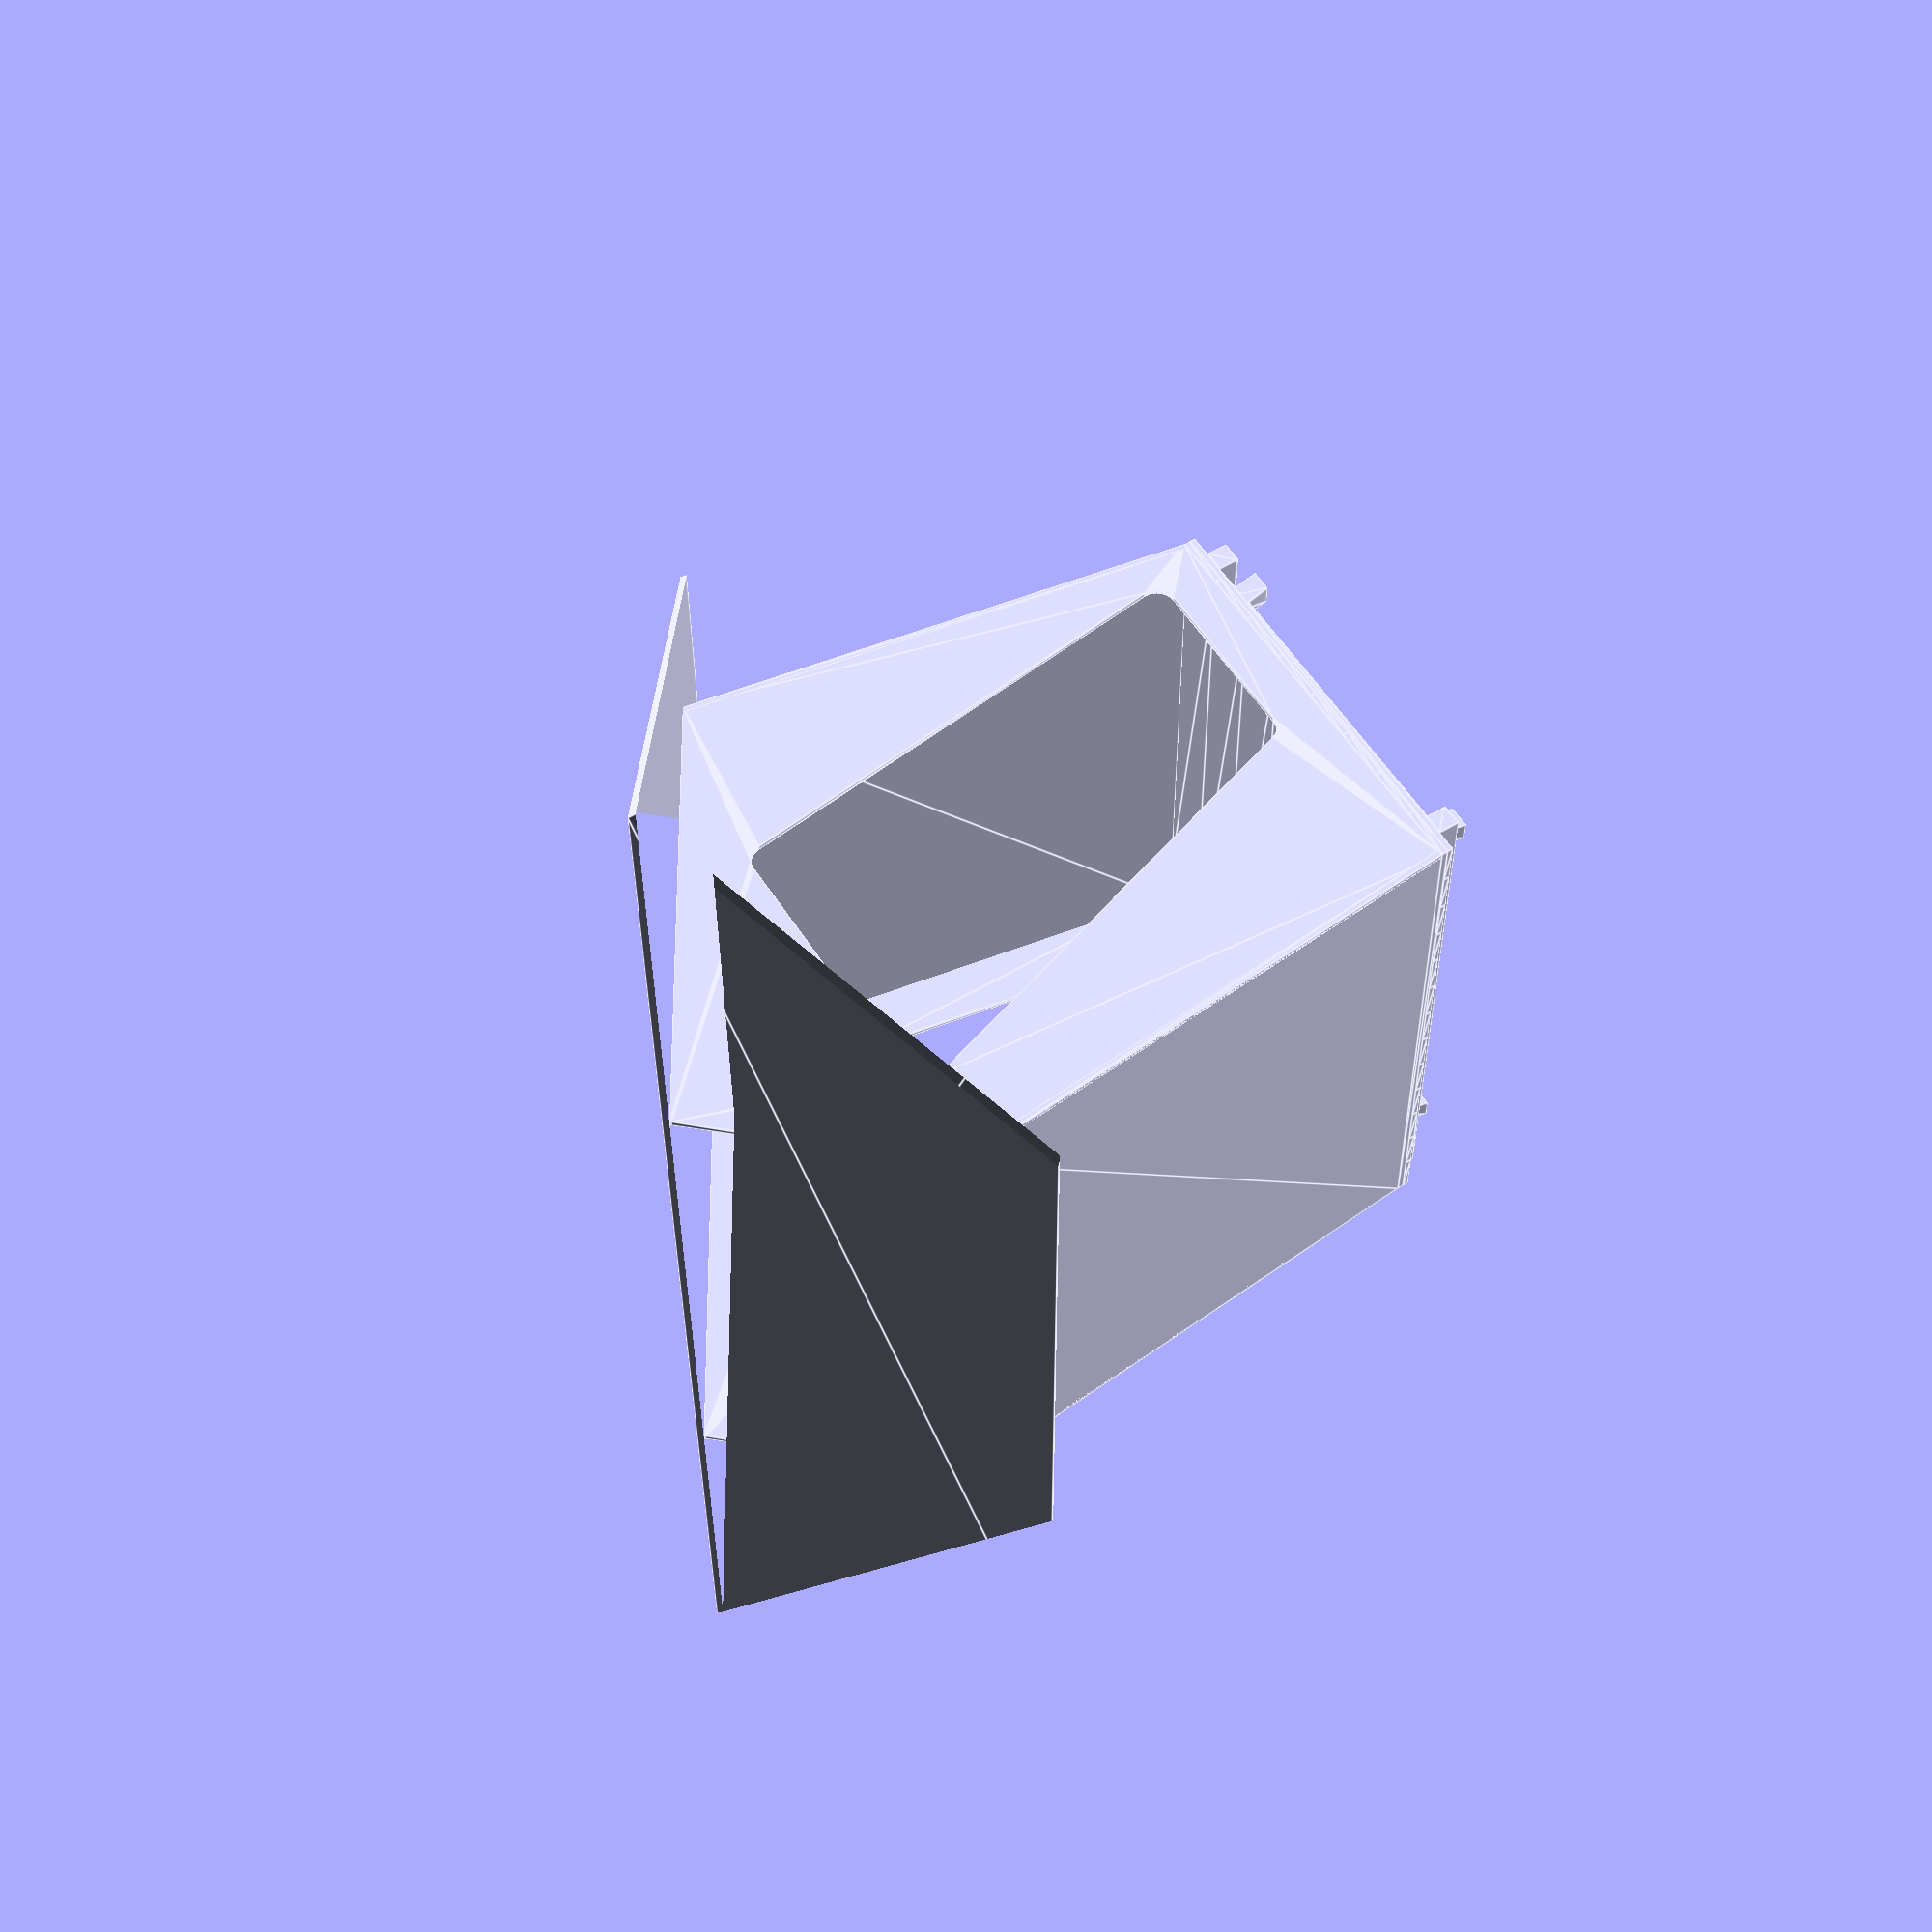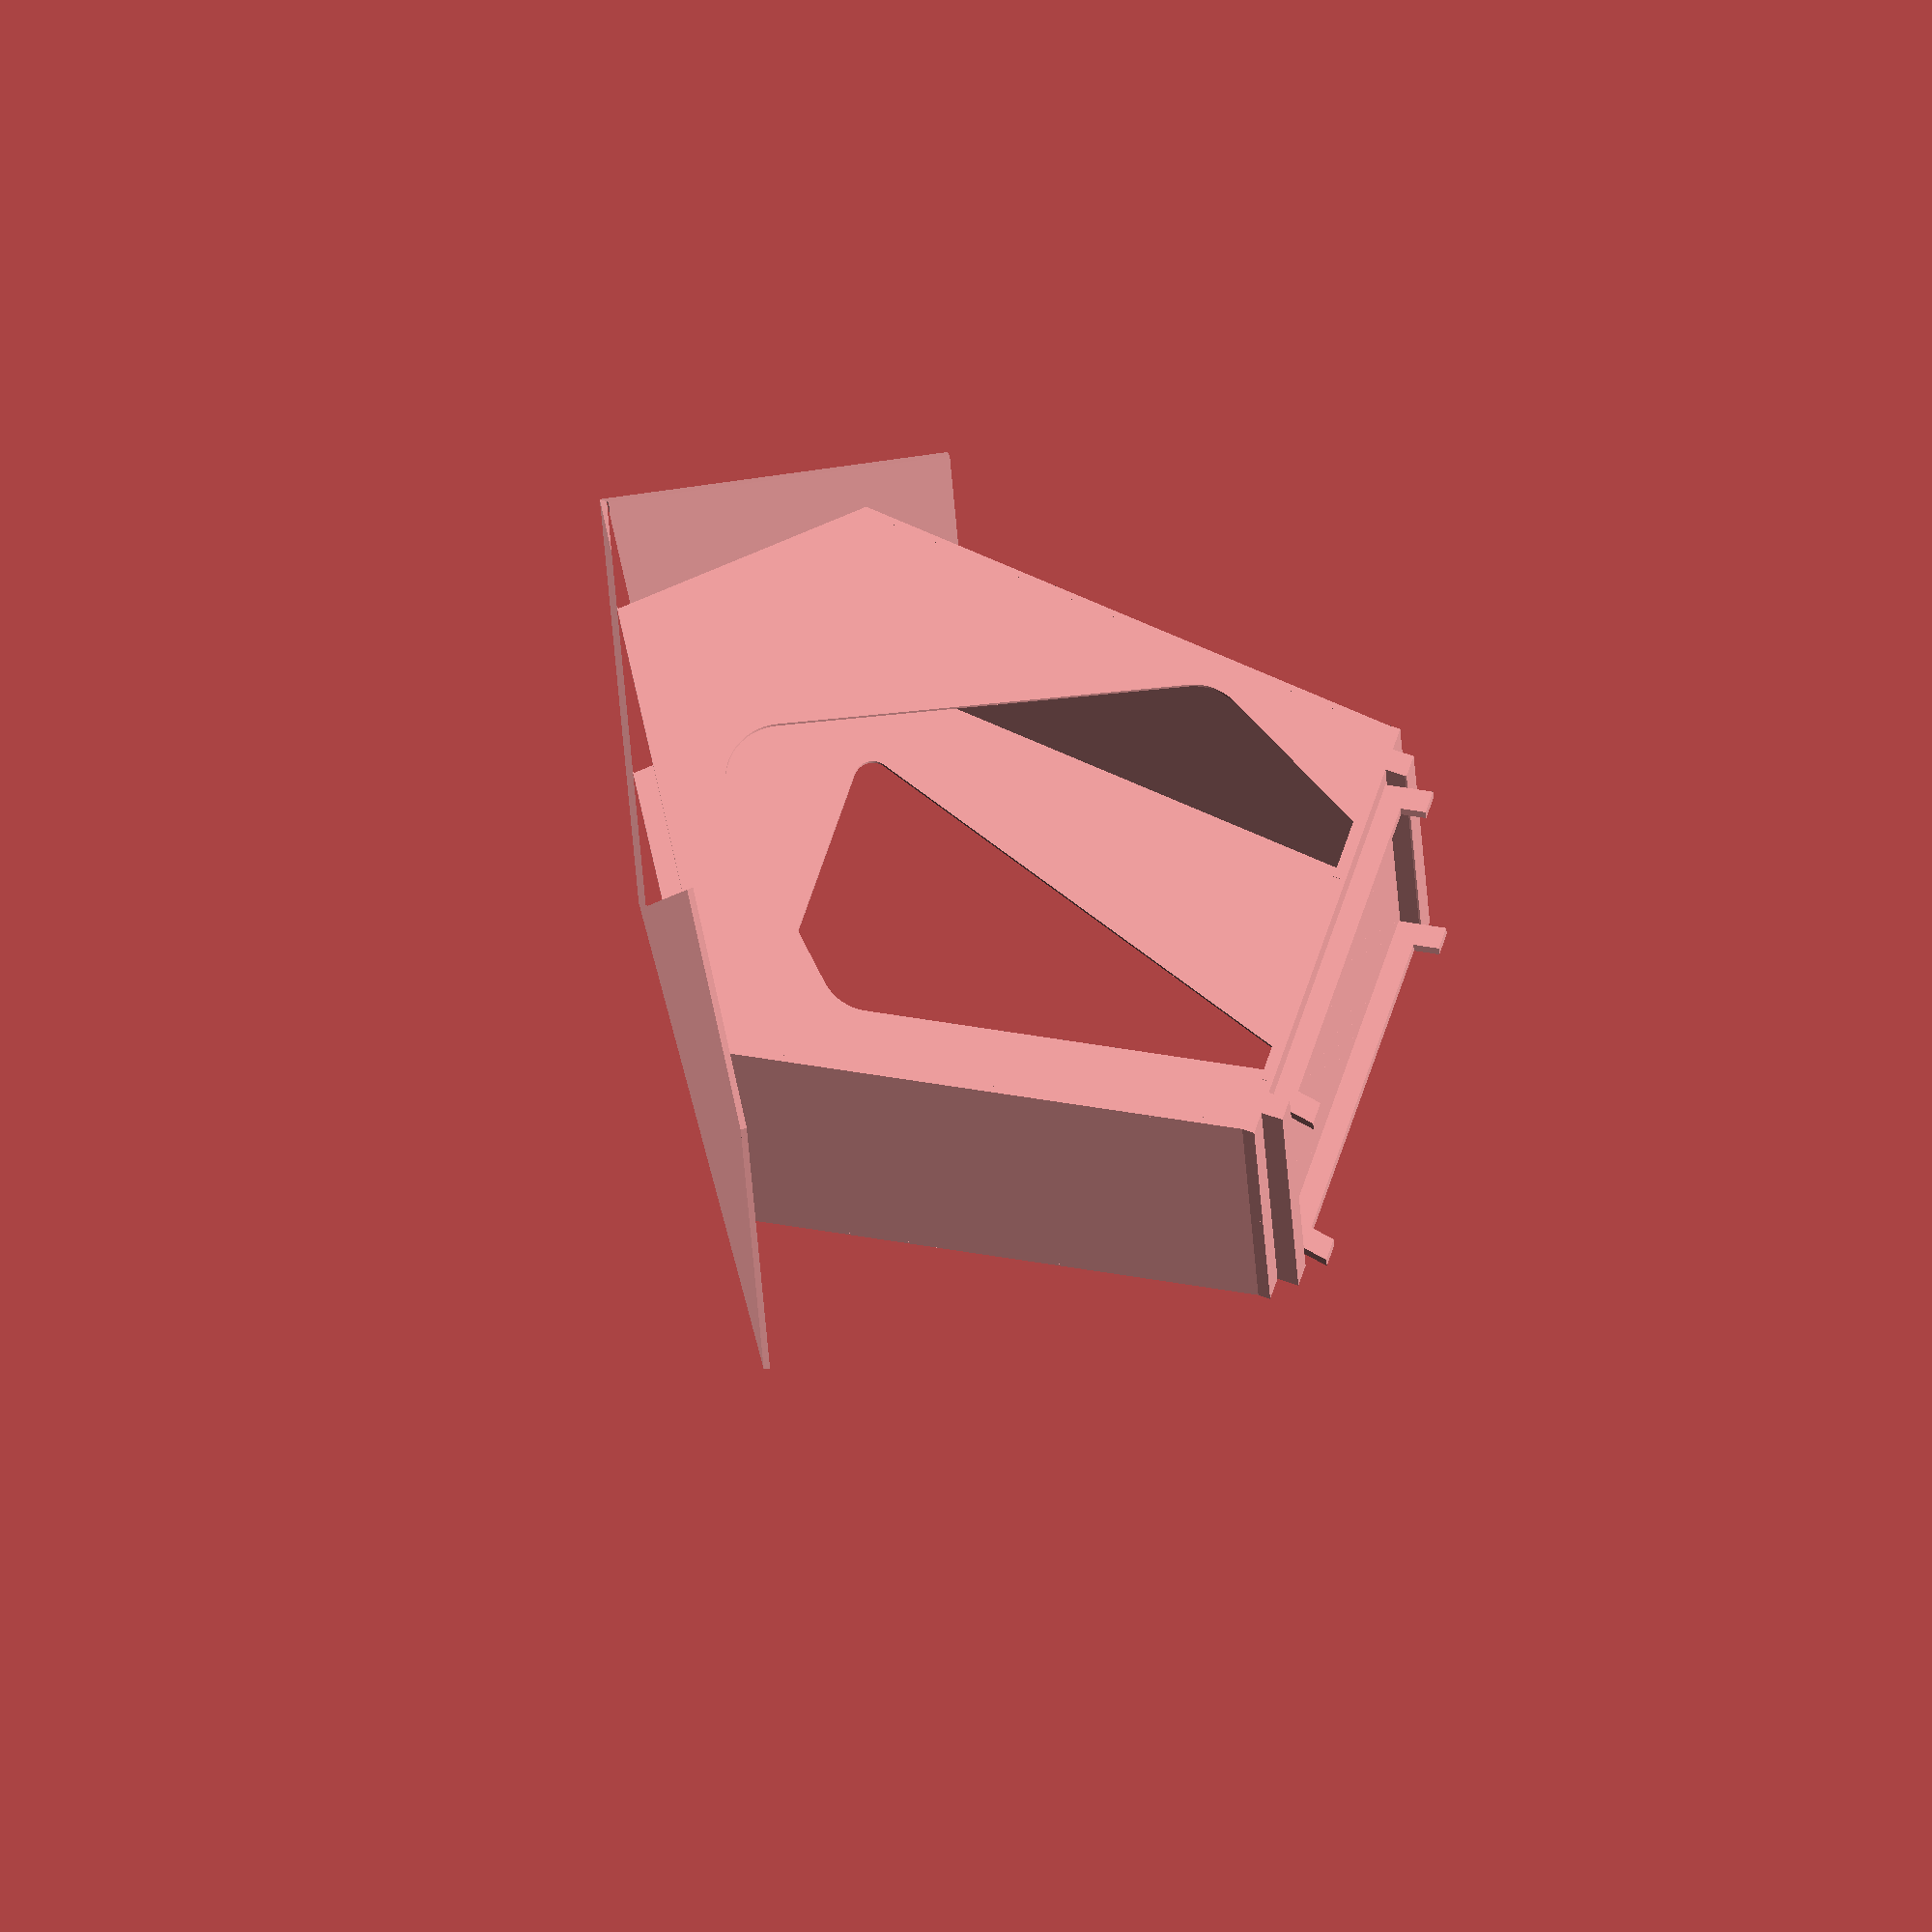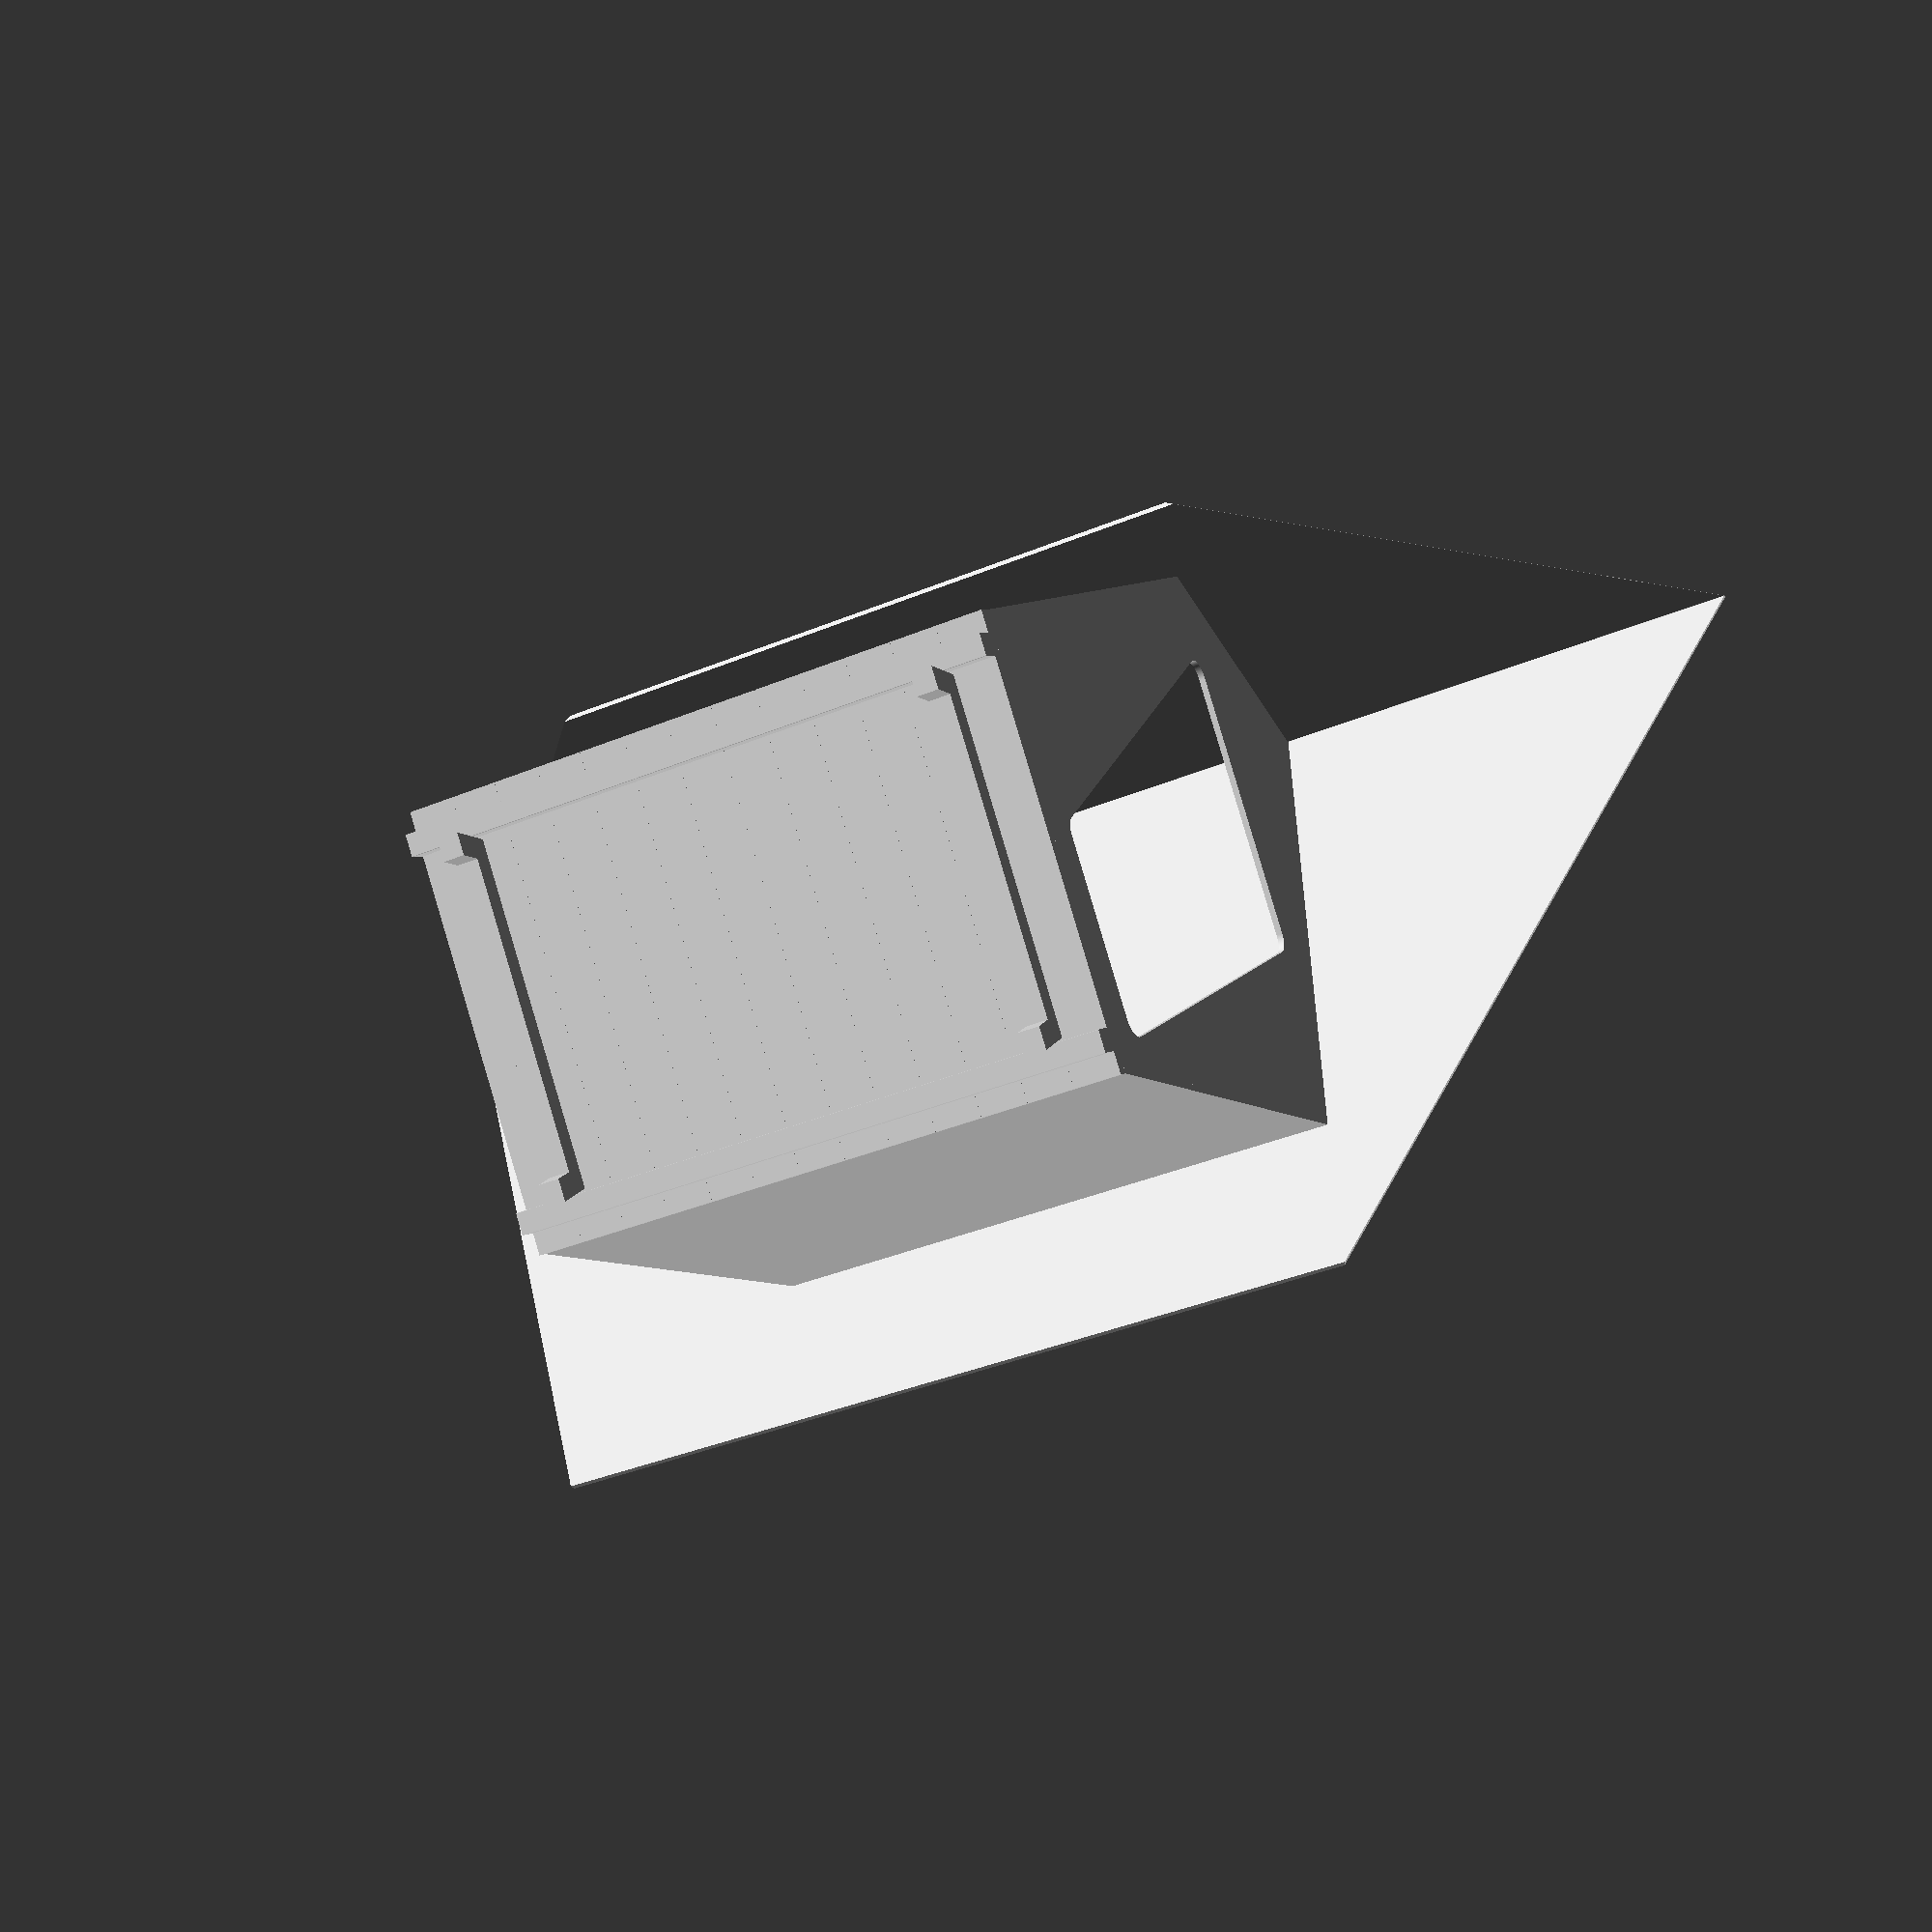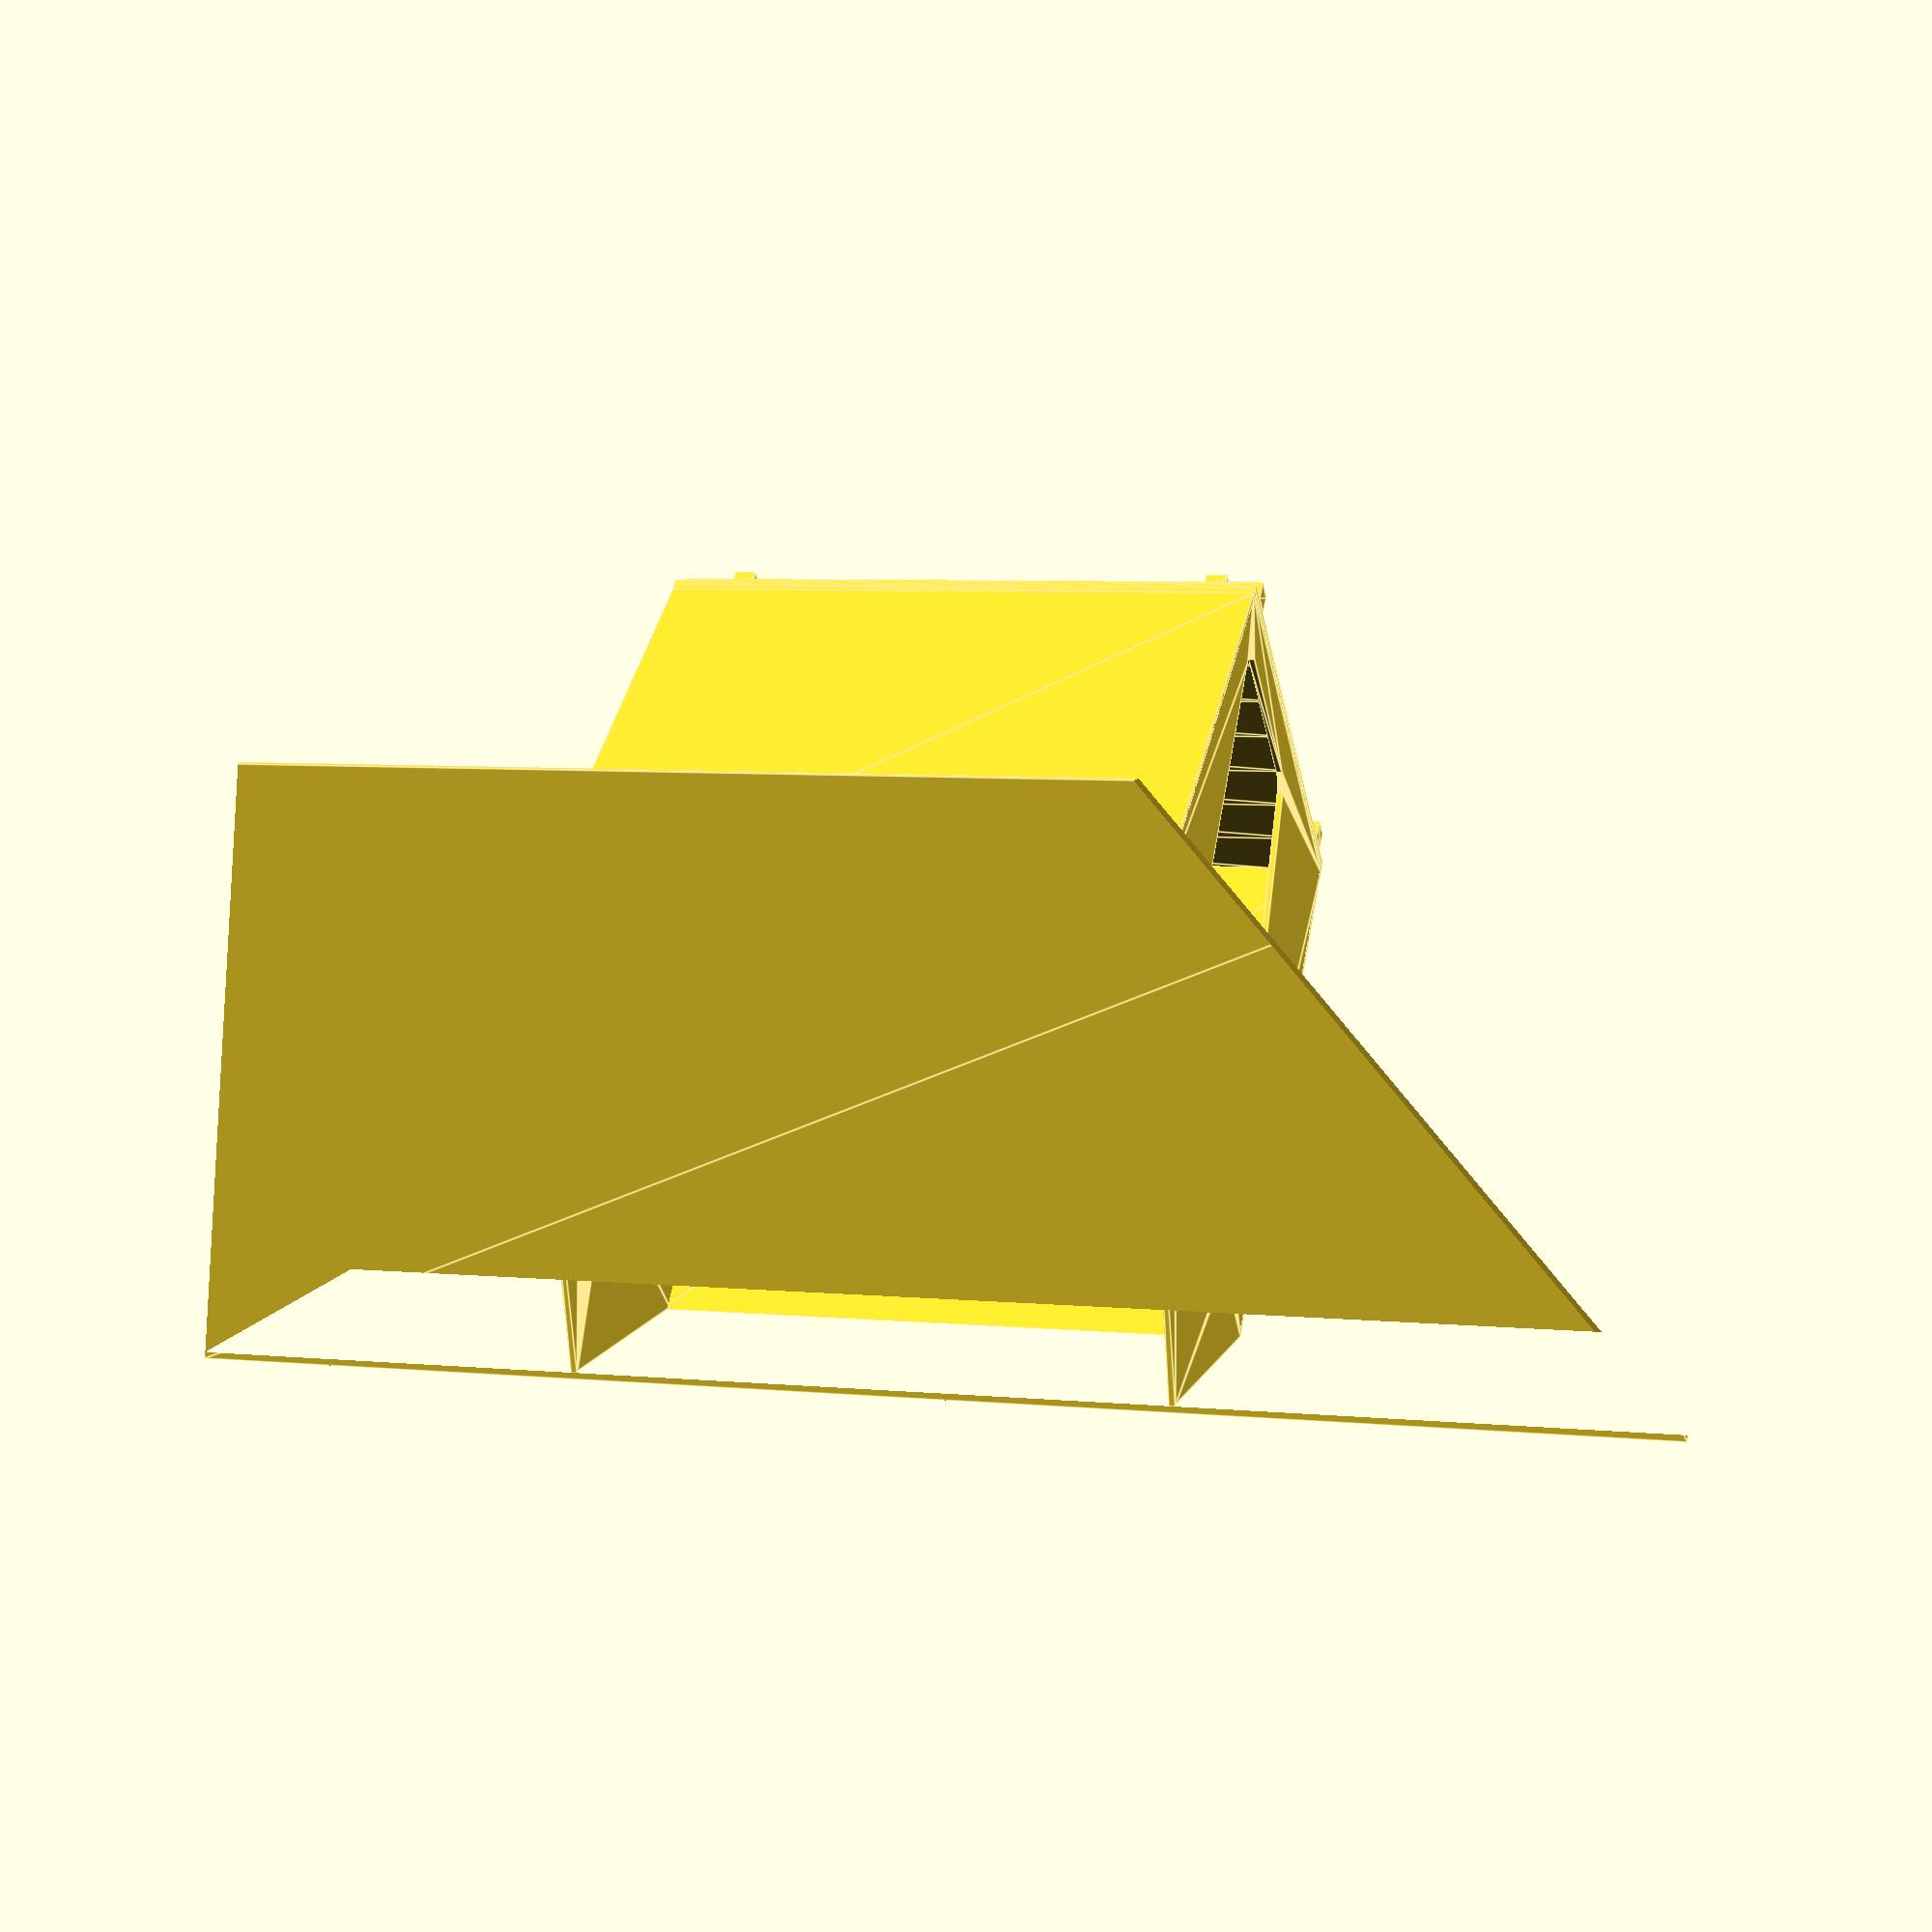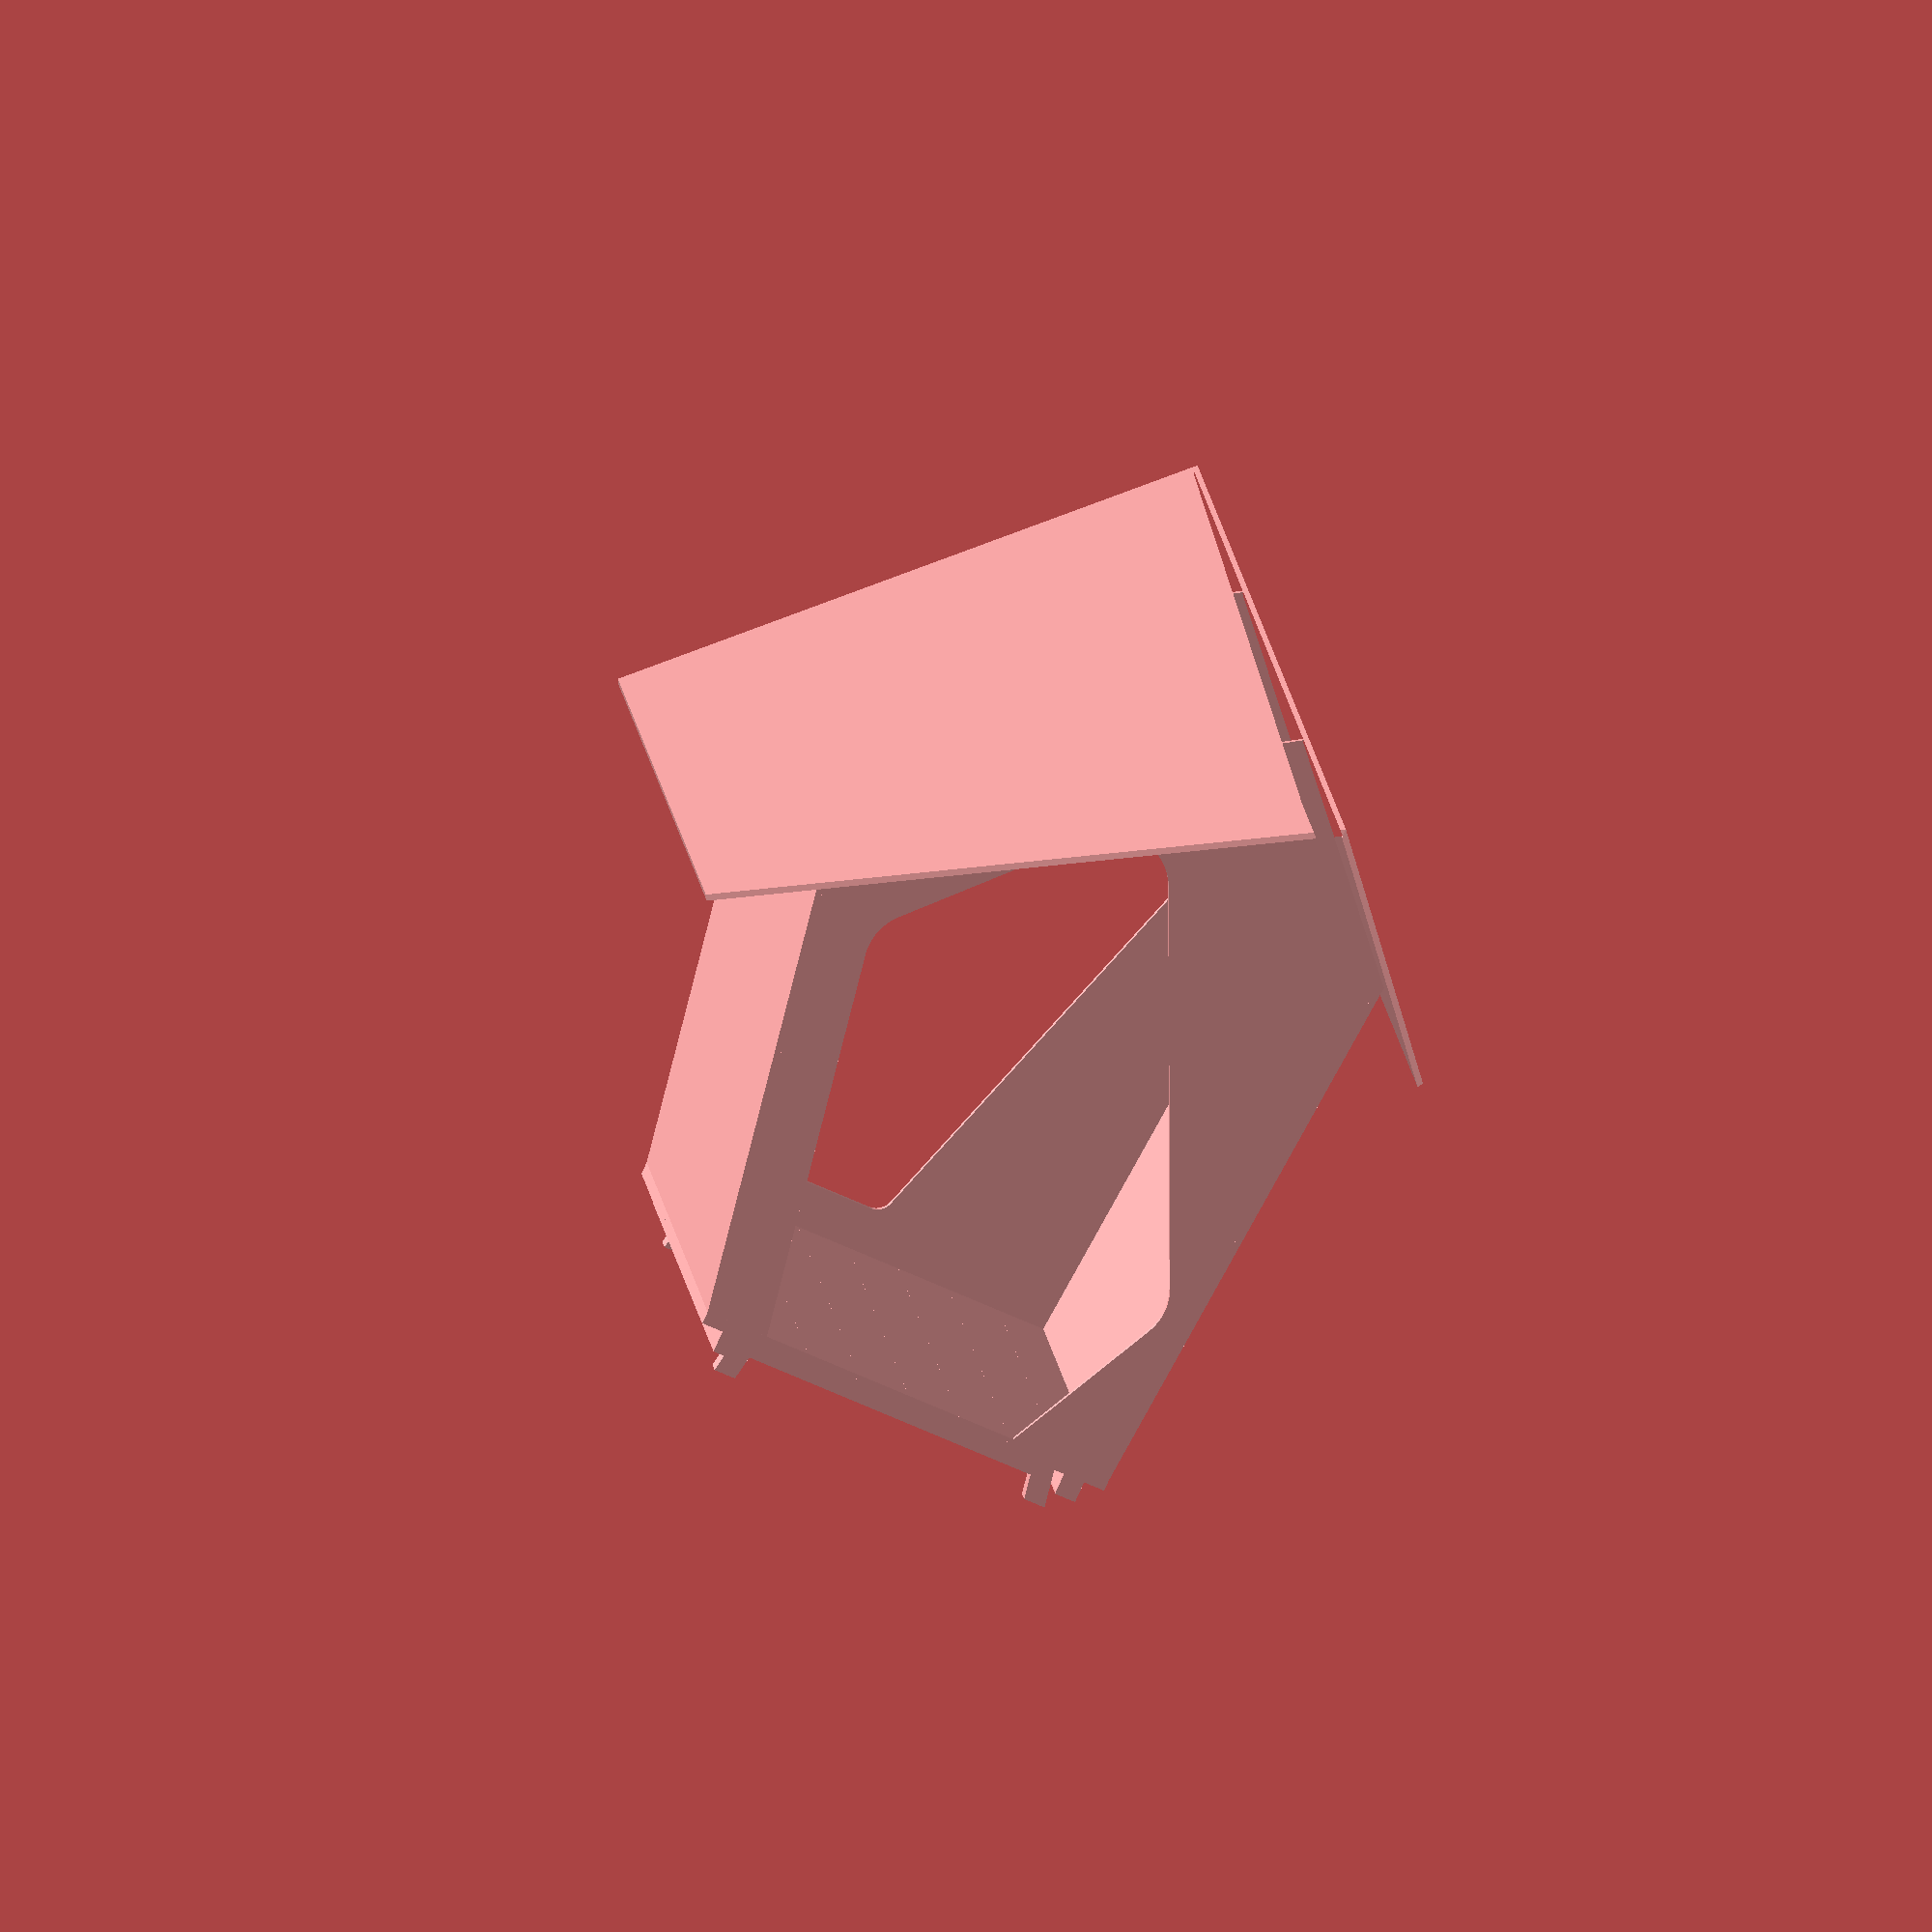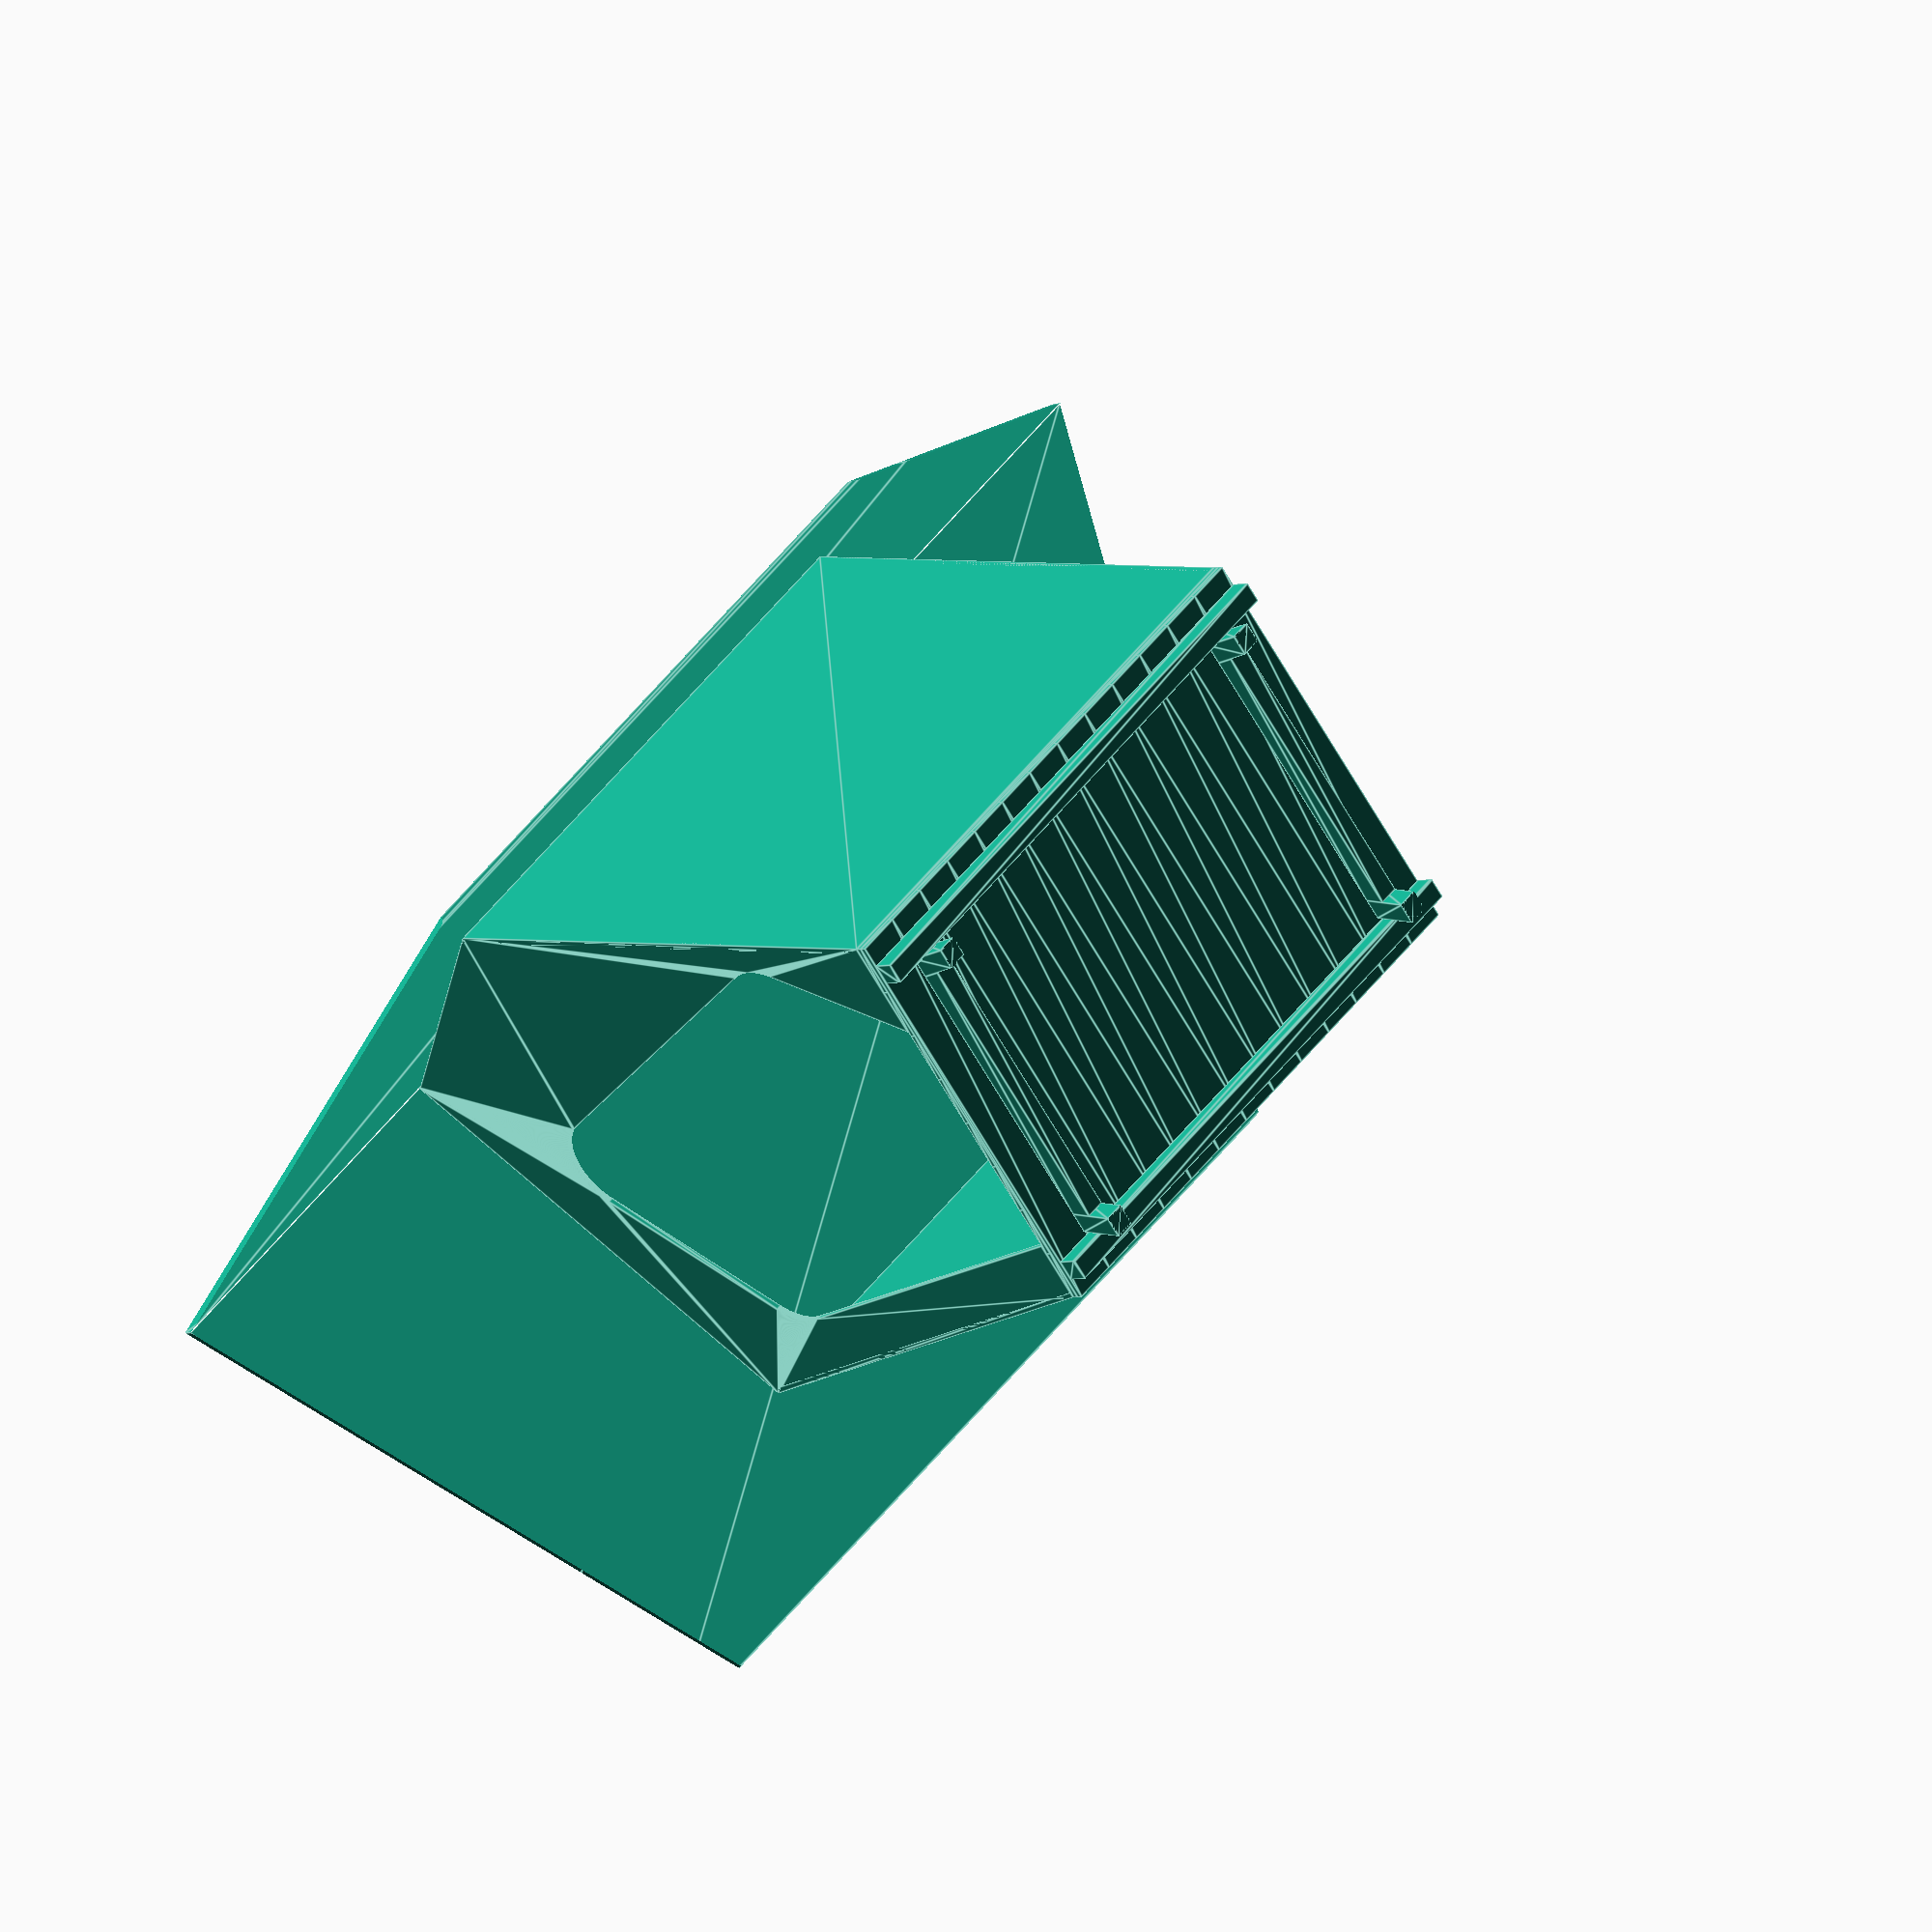
<openscad>
// Generated by Parametrix
ca_cabane_faceTop_000 = [ [ 0.0000, -734.0000 ],[ 2825.0000, -734.0000 ],[ 3211.0000, 977.5000 ],[ 2125.0000, 1755.0000 ],[ -100.0000, 1755.0000 ],[ -1553.0000, 977.5000 ],[ 0.0000, -734.0000 ] ];
cb_cabane_faceTop_000 = [  0, 1, 2, 3, 4, 5, 6 ];
a_cabane_faceTop = concat(ca_cabane_faceTop_000);
b_cabane_faceTop = [cb_cabane_faceTop_000];
ca_cabane_faceFaceFront_000 = [ [ 0.0000, 190.0000 ],[ 206.5000, 190.0000 ],[ -17.4593, 1445.1052 ],[ -17.7971, 1447.0615 ],[ -18.1131, 1449.0213 ],[ -18.4072, 1450.9846 ],[ -18.6794, 1452.9511 ],[ -18.9297, 1454.9204 ],[ -19.1579, 1456.8925 ],[ -19.3642, 1458.8669 ],[ -19.5484, 1460.8436 ],[ -19.7106, 1462.8221 ],[ -19.8507, 1464.8024 ],[ -19.9687, 1466.7841 ],[ -20.0646, 1468.7670 ],[ -20.1383, 1470.7508 ],[ -20.1900, 1472.7353 ],[ -20.2195, 1474.7203 ],[ -20.2269, 1476.7055 ],[ -20.2121, 1478.6906 ],[ -20.1752, 1480.6755 ],[ -20.1161, 1482.6598 ],[ -20.0349, 1484.6433 ],[ -19.9317, 1486.6258 ],[ -19.8063, 1488.6071 ],[ -19.6588, 1490.5868 ],[ -19.4892, 1492.5647 ],[ -19.2976, 1494.5407 ],[ -19.0840, 1496.5143 ],[ -18.8484, 1498.4855 ],[ -18.5908, 1500.4539 ],[ -18.3113, 1502.4193 ],[ -18.0098, 1504.3815 ],[ -17.6865, 1506.3402 ],[ -17.3414, 1508.2952 ],[ -16.9745, 1510.2462 ],[ -16.5859, 1512.1930 ],[ -16.1755, 1514.1353 ],[ -15.7436, 1516.0729 ],[ -15.2900, 1518.0056 ],[ -14.8150, 1519.9332 ],[ -14.3184, 1521.8553 ],[ -13.8005, 1523.7717 ],[ -13.2612, 1525.6822 ],[ -12.7006, 1527.5867 ],[ -12.1189, 1529.4847 ],[ -11.5160, 1531.3761 ],[ -10.8920, 1533.2607 ],[ -10.2471, 1535.1382 ],[ -9.5812, 1537.0085 ],[ -8.8946, 1538.8711 ],[ -8.1872, 1540.7260 ],[ -7.4592, 1542.5729 ],[ -6.7106, 1544.4116 ],[ -5.9416, 1546.2418 ],[ -5.1522, 1548.0633 ],[ -4.3425, 1549.8758 ],[ -3.5127, 1551.6793 ],[ -2.6628, 1553.4734 ],[ -1.7930, 1555.2578 ],[ -0.9033, 1557.0325 ],[ 0.0062, 1558.7971 ],[ 0.9352, 1560.5515 ],[ 1.8838, 1562.2955 ],[ 2.8517, 1564.0287 ],[ 3.8389, 1565.7510 ],[ 4.8453, 1567.4622 ],[ 5.8707, 1569.1621 ],[ 6.9150, 1570.8504 ],[ 7.9780, 1572.5270 ],[ 9.0597, 1574.1916 ],[ 10.1599, 1575.8441 ],[ 11.2784, 1577.4842 ],[ 12.4152, 1579.1117 ],[ 13.5700, 1580.7264 ],[ 14.7428, 1582.3282 ],[ 15.9334, 1583.9168 ],[ 17.1416, 1585.4919 ],[ 18.3673, 1587.0536 ],[ 19.6104, 1588.6014 ],[ 20.8706, 1590.1353 ],[ 22.1479, 1591.6551 ],[ 23.4420, 1593.1605 ],[ 24.7528, 1594.6513 ],[ 26.0802, 1596.1275 ],[ 27.4240, 1597.5888 ],[ 28.7839, 1599.0350 ],[ 30.1600, 1600.4659 ],[ 489.9375, 2073.2868 ],[ 491.3389, 2074.7118 ],[ 492.7562, 2076.1210 ],[ 494.1892, 2077.5142 ],[ 495.6377, 2078.8913 ],[ 497.1017, 2080.2519 ],[ 498.5808, 2081.5961 ],[ 500.0749, 2082.9235 ],[ 501.5838, 2084.2341 ],[ 503.1074, 2085.5277 ],[ 504.6454, 2086.8041 ],[ 506.1976, 2088.0631 ],[ 507.7638, 2089.3046 ],[ 509.3439, 2090.5285 ],[ 510.9377, 2091.7345 ],[ 512.5448, 2092.9226 ],[ 514.1653, 2094.0926 ],[ 515.7987, 2095.2443 ],[ 517.4450, 2096.3775 ],[ 519.1039, 2097.4922 ],[ 520.7752, 2098.5883 ],[ 522.4587, 2099.6654 ],[ 524.1542, 2100.7237 ],[ 525.8615, 2101.7628 ],[ 527.5803, 2102.7826 ],[ 529.3105, 2103.7832 ],[ 531.0518, 2104.7642 ],[ 532.8040, 2105.7256 ],[ 534.5669, 2106.6673 ],[ 536.3402, 2107.5891 ],[ 538.1238, 2108.4909 ],[ 539.9174, 2109.3727 ],[ 541.7208, 2110.2343 ],[ 543.5338, 2111.0755 ],[ 545.3561, 2111.8964 ],[ 547.1874, 2112.6967 ],[ 549.0277, 2113.4765 ],[ 550.8766, 2114.2355 ],[ 552.7339, 2114.9737 ],[ 554.5994, 2115.6910 ],[ 556.4728, 2116.3874 ],[ 558.3539, 2117.0626 ],[ 560.2425, 2117.7167 ],[ 562.1383, 2118.3495 ],[ 564.0410, 2118.9610 ],[ 565.9506, 2119.5511 ],[ 567.8666, 2120.1198 ],[ 569.7889, 2120.6668 ],[ 571.7172, 2121.1923 ],[ 573.6513, 2121.6961 ],[ 575.5910, 2122.1781 ],[ 577.5359, 2122.6383 ],[ 579.4859, 2123.0767 ],[ 581.4406, 2123.4931 ],[ 583.3999, 2123.8876 ],[ 585.3636, 2124.2600 ],[ 587.3313, 2124.6104 ],[ 589.3027, 2124.9386 ],[ 591.2778, 2125.2447 ],[ 593.2562, 2125.5286 ],[ 595.2376, 2125.7903 ],[ 597.2218, 2126.0297 ],[ 599.2086, 2126.2468 ],[ 601.1978, 2126.4415 ],[ 603.1889, 2126.6140 ],[ 605.1819, 2126.7640 ],[ 607.1765, 2126.8917 ],[ 609.1723, 2126.9970 ],[ 611.1693, 2127.0799 ],[ 613.1670, 2127.1403 ],[ 615.1652, 2127.1783 ],[ 617.1638, 2127.1939 ],[ 619.1624, 2127.1870 ],[ 621.1609, 2127.1577 ],[ 623.1588, 2127.1059 ],[ 625.1561, 2127.0317 ],[ 627.1524, 2126.9351 ],[ 629.1475, 2126.8161 ],[ 631.1411, 2126.6747 ],[ 633.1330, 2126.5109 ],[ 635.1229, 2126.3248 ],[ 637.1107, 2126.1163 ],[ 639.0959, 2125.8855 ],[ 641.0785, 2125.6325 ],[ 643.0581, 2125.3572 ],[ 645.0344, 2125.0597 ],[ 647.0073, 2124.7400 ],[ 648.9765, 2124.3982 ],[ 650.9417, 2124.0343 ],[ 652.9028, 2123.6483 ],[ 654.8593, 2123.2404 ],[ 656.8112, 2122.8105 ],[ 658.7581, 2122.3587 ],[ 660.6998, 2121.8851 ],[ 662.6360, 2121.3898 ],[ 664.5666, 2120.8727 ],[ 666.4913, 2120.3340 ],[ 668.4098, 2119.7737 ],[ 670.3219, 2119.1918 ],[ 672.2273, 2118.5886 ],[ 674.1258, 2117.9640 ],[ 676.0172, 2117.3181 ],[ 677.9012, 2116.6511 ],[ 679.7776, 2115.9629 ],[ 681.6462, 2115.2537 ],[ 683.5067, 2114.5235 ],[ 685.3589, 2113.7726 ],[ 687.2025, 2113.0008 ],[ 689.0373, 2112.2084 ],[ 690.8632, 2111.3955 ],[ 692.6798, 2110.5621 ],[ 694.4869, 2109.7084 ],[ 696.2843, 2108.8344 ],[ 698.0718, 2107.9403 ],[ 699.8491, 2107.0262 ],[ 701.6161, 2106.0922 ],[ 703.3725, 2105.1384 ],[ 705.1180, 2104.1650 ],[ 706.8525, 2103.1720 ],[ 708.5758, 2102.1596 ],[ 710.2875, 2101.1279 ],[ 711.9876, 2100.0771 ],[ 713.6758, 2099.0072 ],[ 715.3518, 2097.9184 ],[ 717.0156, 2096.8109 ],[ 718.6667, 2095.6848 ],[ 720.3052, 2094.5403 ],[ 721.9307, 2093.3774 ],[ 723.5430, 2092.1963 ],[ 725.1419, 2090.9972 ],[ 726.7273, 2089.7802 ],[ 728.2990, 2088.5455 ],[ 729.8566, 2087.2932 ],[ 731.4001, 2086.0235 ],[ 732.9293, 2084.7366 ],[ 734.4439, 2083.4325 ],[ 735.9438, 2082.1116 ],[ 737.4287, 2080.7739 ],[ 738.8986, 2079.4196 ],[ 740.3531, 2078.0488 ],[ 741.7921, 2076.6619 ],[ 743.2155, 2075.2588 ],[ 744.6231, 2073.8399 ],[ 746.0146, 2072.4053 ],[ 747.3899, 2070.9551 ],[ 748.7489, 2069.4896 ],[ 750.0913, 2068.0089 ],[ 751.4170, 2066.5132 ],[ 752.7258, 2065.0027 ],[ 754.0176, 2063.4777 ],[ 755.2922, 2061.9382 ],[ 756.5494, 2060.3845 ],[ 757.7891, 2058.8168 ],[ 759.0111, 2057.2353 ],[ 760.2153, 2055.6402 ],[ 761.4015, 2054.0316 ],[ 762.5695, 2052.4098 ],[ 763.7193, 2050.7750 ],[ 764.8507, 2049.1274 ],[ 765.9634, 2047.4672 ],[ 767.0575, 2045.7946 ],[ 768.1327, 2044.1098 ],[ 769.1889, 2042.4131 ],[ 770.2260, 2040.7046 ],[ 771.2439, 2038.9846 ],[ 772.2424, 2037.2533 ],[ 773.2214, 2035.5108 ],[ 774.1807, 2033.7575 ],[ 775.1203, 2031.9935 ],[ 776.0401, 2030.2191 ],[ 776.9399, 2028.4344 ],[ 777.8195, 2026.6398 ],[ 778.6790, 2024.8354 ],[ 779.5181, 2023.0214 ],[ 1321.6876, 833.5681 ],[ 1322.5008, 831.7573 ],[ 1323.2938, 829.9376 ],[ 1324.0664, 828.1091 ],[ 1324.8186, 826.2722 ],[ 1325.5502, 824.4269 ],[ 1326.2613, 822.5737 ],[ 1326.9516, 820.7126 ],[ 1327.6211, 818.8439 ],[ 1328.2697, 816.9679 ],[ 1328.8974, 815.0847 ],[ 1329.5041, 813.1947 ],[ 1330.0896, 811.2980 ],[ 1330.6540, 809.3950 ],[ 1331.1970, 807.4857 ],[ 1331.7188, 805.5705 ],[ 1332.2192, 803.6496 ],[ 1332.6981, 801.7233 ],[ 1333.1555, 799.7917 ],[ 1333.5914, 797.8551 ],[ 1334.0056, 795.9138 ],[ 1334.3981, 793.9680 ],[ 1334.7689, 792.0180 ],[ 1335.1180, 790.0639 ],[ 1335.4452, 788.1061 ],[ 1335.7506, 786.1447 ],[ 1336.0341, 784.1801 ],[ 1336.2957, 782.2124 ],[ 1336.5353, 780.2419 ],[ 1336.7529, 778.2689 ],[ 1336.9485, 776.2936 ],[ 1337.1221, 774.3162 ],[ 1337.2736, 772.3370 ],[ 1337.4030, 770.3562 ],[ 1337.5103, 768.3741 ],[ 1337.5956, 766.3909 ],[ 1337.6587, 764.4069 ],[ 1337.6996, 762.4224 ],[ 1337.7185, 760.4375 ],[ 1337.7152, 758.4525 ],[ 1337.6897, 756.4676 ],[ 1337.6422, 754.4832 ],[ 1337.5725, 752.4995 ],[ 1337.4807, 750.5166 ],[ 1337.3667, 748.5349 ],[ 1337.2307, 746.5545 ],[ 1337.0726, 744.5758 ],[ 1336.8925, 742.5990 ],[ 1336.6903, 740.6244 ],[ 1336.4661, 738.6521 ],[ 1336.2200, 736.6824 ],[ 1335.9519, 734.7156 ],[ 1335.6618, 732.7519 ],[ 1335.3499, 730.7916 ],[ 1335.0162, 728.8348 ],[ 1334.6606, 726.8819 ],[ 1334.2833, 724.9331 ],[ 1333.8843, 722.9887 ],[ 1333.4636, 721.0487 ],[ 1333.0214, 719.1137 ],[ 1332.5575, 717.1836 ],[ 1332.0722, 715.2589 ],[ 1331.5655, 713.3396 ],[ 1331.0373, 711.4262 ],[ 1330.4879, 709.5188 ],[ 1329.9172, 707.6176 ],[ 1329.3254, 705.7228 ],[ 1328.7125, 703.8349 ],[ 1328.0785, 701.9538 ],[ 1327.4236, 700.0800 ],[ 1326.7479, 698.2135 ],[ 1326.0514, 696.3547 ],[ 1325.3342, 694.5038 ],[ 1324.5964, 692.6610 ],[ 1323.8381, 690.8266 ],[ 1323.0594, 689.0007 ],[ 1322.2604, 687.1836 ],[ 1321.4412, 685.3756 ],[ 1320.6018, 683.5768 ],[ 1319.7425, 681.7874 ],[ 1318.8632, 680.0078 ],[ 1317.9642, 678.2381 ],[ 1066.5000, 190.0000 ],[ 1401.0000, 190.0000 ],[ 1545.0000, 1989.4643 ],[ 977.5000, 2620.1009 ],[ 977.5000, 2626.4810 ],[ -295.0000, 1839.1147 ],[ 0.0000, 190.0000 ] ];
cb_cabane_faceFaceFront_000 = [  0, 1, 2, 3, 4, 5, 6, 7, 8, 9, 10, 11, 12, 13, 14, 15, 16, 17, 18, 19, 20, 21, 22, 23, 24, 25, 26, 27, 28, 29, 30, 31, 32, 33, 34, 35, 36, 37, 38, 39, 40, 41, 42, 43, 44, 45, 46, 47, 48, 49, 50, 51, 52, 53, 54, 55, 56, 57, 58, 59, 60, 61, 62, 63, 64, 65, 66, 67, 68, 69, 70, 71, 72, 73, 74, 75, 76, 77, 78, 79, 80, 81, 82, 83, 84, 85, 86, 87, 88, 89, 90, 91, 92, 93, 94, 95, 96, 97, 98, 99, 100, 101, 102, 103, 104, 105, 106, 107, 108, 109, 110, 111, 112, 113, 114, 115, 116, 117, 118, 119, 120, 121, 122, 123, 124, 125, 126, 127, 128, 129, 130, 131, 132, 133, 134, 135, 136, 137, 138, 139, 140, 141, 142, 143, 144, 145, 146, 147, 148, 149, 150, 151, 152, 153, 154, 155, 156, 157, 158, 159, 160, 161, 162, 163, 164, 165, 166, 167, 168, 169, 170, 171, 172, 173, 174, 175, 176, 177, 178, 179, 180, 181, 182, 183, 184, 185, 186, 187, 188, 189, 190, 191, 192, 193, 194, 195, 196, 197, 198, 199, 200, 201, 202, 203, 204, 205, 206, 207, 208, 209, 210, 211, 212, 213, 214, 215, 216, 217, 218, 219, 220, 221, 222, 223, 224, 225, 226, 227, 228, 229, 230, 231, 232, 233, 234, 235, 236, 237, 238, 239, 240, 241, 242, 243, 244, 245, 246, 247, 248, 249, 250, 251, 252, 253, 254, 255, 256, 257, 258, 259, 260, 261, 262, 263, 264, 265, 266, 267, 268, 269, 270, 271, 272, 273, 274, 275, 276, 277, 278, 279, 280, 281, 282, 283, 284, 285, 286, 287, 288, 289, 290, 291, 292, 293, 294, 295, 296, 297, 298, 299, 300, 301, 302, 303, 304, 305, 306, 307, 308, 309, 310, 311, 312, 313, 314, 315, 316, 317, 318, 319, 320, 321, 322, 323, 324, 325, 326, 327, 328, 329, 330, 331, 332, 333, 334, 335, 336, 337, 338, 339, 340, 341, 342, 343, 344, 345, 346, 347, 348, 349, 350 ];
a_cabane_faceFaceFront = concat(ca_cabane_faceFaceFront_000);
b_cabane_faceFaceFront = [cb_cabane_faceFaceFront_000];
ca_cabane_faceFaceBack_000 = [ [ 0.0000, 190.0000 ],[ 1401.0000, 190.0000 ],[ 1545.0000, 1989.4643 ],[ 977.5000, 2620.1009 ],[ 977.5000, 2626.4810 ],[ -295.0000, 1839.1147 ],[ 0.0000, 190.0000 ] ];
cb_cabane_faceFaceBack_000 = [  0, 1, 2, 3, 4, 5, 6 ];
ca_cabane_faceFaceBack_001 = [ [ 155.1618, 334.0000 ],[ 709.8910, 334.0000 ],[ 711.8754, 334.0328 ],[ 713.8576, 334.1313 ],[ 715.8354, 334.2952 ],[ 717.8068, 334.5245 ],[ 719.7695, 334.8188 ],[ 721.7214, 335.1779 ],[ 723.6603, 335.6013 ],[ 725.5842, 336.0886 ],[ 727.4909, 336.6393 ],[ 729.3783, 337.2528 ],[ 731.2445, 337.9283 ],[ 733.0872, 338.6652 ],[ 734.9046, 339.4627 ],[ 736.6946, 340.3198 ],[ 738.4553, 341.2356 ],[ 740.1848, 342.2092 ],[ 741.8811, 343.2394 ],[ 743.5424, 344.3252 ],[ 745.1668, 345.4653 ],[ 746.7527, 346.6585 ],[ 748.2983, 347.9035 ],[ 749.8018, 349.1990 ],[ 751.2617, 350.5435 ],[ 752.6763, 351.9355 ],[ 754.0440, 353.3735 ],[ 755.3635, 354.8560 ],[ 756.6332, 356.3813 ],[ 757.8518, 357.9478 ],[ 759.0179, 359.5537 ],[ 760.1303, 361.1973 ],[ 761.1877, 362.8768 ],[ 762.1890, 364.5904 ],[ 763.1330, 366.3361 ],[ 764.0188, 368.1121 ],[ 764.8454, 369.9164 ],[ 765.6118, 371.7471 ],[ 766.3173, 373.6021 ],[ 766.9611, 375.4794 ],[ 1256.0182, 1882.4794 ],[ 1256.5993, 1884.3761 ],[ 1257.1173, 1886.2910 ],[ 1257.5717, 1888.2219 ],[ 1257.9621, 1890.1668 ],[ 1258.2880, 1892.1236 ],[ 1258.5490, 1894.0900 ],[ 1258.7448, 1896.0640 ],[ 1258.8753, 1898.0434 ],[ 1258.9403, 1900.0261 ],[ 1258.9397, 1902.0098 ],[ 1258.8735, 1903.9924 ],[ 1258.7419, 1905.9717 ],[ 1258.5448, 1907.9456 ],[ 1258.2827, 1909.9119 ],[ 1257.9556, 1911.8684 ],[ 1257.5641, 1913.8131 ],[ 1257.1085, 1915.7438 ],[ 1256.5893, 1917.6583 ],[ 1256.0071, 1919.5546 ],[ 1255.3626, 1921.4307 ],[ 1254.6564, 1923.2844 ],[ 1253.8893, 1925.1138 ],[ 1253.0621, 1926.9168 ],[ 1252.1758, 1928.6915 ],[ 1251.2313, 1930.4359 ],[ 1250.2297, 1932.1482 ],[ 1249.1720, 1933.8264 ],[ 1248.0594, 1935.4687 ],[ 1246.8931, 1937.0733 ],[ 1245.6744, 1938.6385 ],[ 1244.4047, 1940.1626 ],[ 1243.0852, 1941.6438 ],[ 1241.7175, 1943.0807 ],[ 1240.3031, 1944.4715 ],[ 1238.8435, 1945.8148 ],[ 1237.3402, 1947.1091 ],[ 1235.7950, 1948.3531 ],[ 1234.2095, 1949.5452 ],[ 1232.5855, 1950.6843 ],[ 1230.9247, 1951.7691 ],[ 1229.2289, 1952.7984 ],[ 1227.5001, 1953.7711 ],[ 1225.7400, 1954.6861 ],[ 1223.9506, 1955.5424 ],[ 1222.1340, 1956.3391 ],[ 1220.2919, 1957.0753 ],[ 1218.4266, 1957.7503 ],[ 1216.5399, 1958.3631 ],[ 1214.6341, 1958.9133 ],[ 1212.7111, 1959.4002 ],[ 1210.7730, 1959.8232 ],[ 1208.8220, 1960.1820 ],[ 1206.8602, 1960.4760 ],[ 1204.8898, 1960.7051 ],[ 1202.9129, 1960.8689 ],[ 1200.9316, 1960.9672 ],[ 1198.9482, 1961.0000 ],[ 336.7058, 1961.0000 ],[ 334.7276, 1960.9674 ],[ 332.7516, 1960.8696 ],[ 330.7799, 1960.7067 ],[ 328.8147, 1960.4788 ],[ 326.8580, 1960.1863 ],[ 324.9120, 1959.8295 ],[ 322.9789, 1959.4087 ],[ 321.0606, 1958.9243 ],[ 319.1594, 1958.3770 ],[ 317.2773, 1957.7674 ],[ 315.4163, 1957.0960 ],[ 313.5784, 1956.3636 ],[ 311.7657, 1955.5710 ],[ 309.9801, 1954.7191 ],[ 308.2236, 1953.8087 ],[ 306.4980, 1952.8410 ],[ 304.8052, 1951.8169 ],[ 303.1472, 1950.7375 ],[ 301.5256, 1949.6041 ],[ 299.9423, 1948.4178 ],[ 298.3990, 1947.1800 ],[ 296.8973, 1945.8919 ],[ 295.4389, 1944.5551 ],[ 294.0253, 1943.1708 ],[ 292.6582, 1941.7408 ],[ 291.3390, 1940.2664 ],[ 290.0690, 1938.7494 ],[ 288.8498, 1937.1913 ],[ 287.6826, 1935.5938 ],[ 286.5688, 1933.9588 ],[ 285.5094, 1932.2879 ],[ 284.5057, 1930.5830 ],[ 283.5587, 1928.8459 ],[ 282.6696, 1927.0785 ],[ 281.8392, 1925.2828 ],[ 281.0684, 1923.4607 ],[ 280.3581, 1921.6142 ],[ 279.7091, 1919.7452 ],[ 279.1221, 1917.8559 ],[ 278.5977, 1915.9483 ],[ 278.1365, 1914.0244 ],[ 277.7389, 1912.0863 ],[ 277.4054, 1910.1362 ],[ 277.1365, 1908.1761 ],[ 95.5925, 401.1761 ],[ 95.3874, 399.1978 ],[ 95.2480, 397.2137 ],[ 95.1744, 395.2262 ],[ 95.1667, 393.2372 ],[ 95.2249, 391.2491 ],[ 95.3490, 389.2640 ],[ 95.5389, 387.2842 ],[ 95.7942, 385.3117 ],[ 96.1148, 383.3487 ],[ 96.5003, 381.3975 ],[ 96.9502, 379.4601 ],[ 97.4641, 377.5387 ],[ 98.0414, 375.6354 ],[ 98.6815, 373.7522 ],[ 99.3836, 371.8913 ],[ 100.1471, 370.0547 ],[ 100.9710, 368.2444 ],[ 101.8544, 366.4625 ],[ 102.7964, 364.7107 ],[ 103.7959, 362.9912 ],[ 104.8519, 361.3057 ],[ 105.9632, 359.6562 ],[ 107.1286, 358.0444 ],[ 108.3467, 356.4721 ],[ 109.6163, 354.9410 ],[ 110.9359, 353.4529 ],[ 112.3041, 352.0093 ],[ 113.7194, 350.6119 ],[ 115.1803, 349.2622 ],[ 116.6851, 347.9616 ],[ 118.2321, 346.7116 ],[ 119.8198, 345.5135 ],[ 121.4463, 344.3688 ],[ 123.1098, 343.2785 ],[ 124.8085, 342.2441 ],[ 126.5407, 341.2664 ],[ 128.3042, 340.3468 ],[ 130.0973, 339.4861 ],[ 131.9179, 338.6853 ],[ 133.7641, 337.9452 ],[ 135.6337, 337.2668 ],[ 137.5249, 336.6507 ],[ 139.4354, 336.0977 ],[ 141.3632, 335.6082 ],[ 143.3061, 335.1830 ],[ 145.2621, 334.8223 ],[ 147.2290, 334.5267 ],[ 149.2045, 334.2965 ],[ 151.1867, 334.1318 ],[ 153.1732, 334.0330 ],[ 155.1618, 334.0000 ] ];
cb_cabane_faceFaceBack_001 = [  7, 8, 9, 10, 11, 12, 13, 14, 15, 16, 17, 18, 19, 20, 21, 22, 23, 24, 25, 26, 27, 28, 29, 30, 31, 32, 33, 34, 35, 36, 37, 38, 39, 40, 41, 42, 43, 44, 45, 46, 47, 48, 49, 50, 51, 52, 53, 54, 55, 56, 57, 58, 59, 60, 61, 62, 63, 64, 65, 66, 67, 68, 69, 70, 71, 72, 73, 74, 75, 76, 77, 78, 79, 80, 81, 82, 83, 84, 85, 86, 87, 88, 89, 90, 91, 92, 93, 94, 95, 96, 97, 98, 99, 100, 101, 102, 103, 104, 105, 106, 107, 108, 109, 110, 111, 112, 113, 114, 115, 116, 117, 118, 119, 120, 121, 122, 123, 124, 125, 126, 127, 128, 129, 130, 131, 132, 133, 134, 135, 136, 137, 138, 139, 140, 141, 142, 143, 144, 145, 146, 147, 148, 149, 150, 151, 152, 153, 154, 155, 156, 157, 158, 159, 160, 161, 162, 163, 164, 165, 166, 167, 168, 169, 170, 171, 172, 173, 174, 175, 176, 177, 178, 179, 180, 181, 182, 183, 184, 185, 186, 187, 188, 189, 190, 191, 192, 193, 194, 195, 196, 197, 198, 199, 200, 201 ];
a_cabane_faceFaceBack = concat(ca_cabane_faceFaceBack_000, ca_cabane_faceFaceBack_001);
b_cabane_faceFaceBack = [cb_cabane_faceFaceBack_000, cb_cabane_faceFaceBack_001];
ca_cabane_faceFaceRoof_000 = [ [ 977.5000, 2650.0000 ],[ -734.0000, 1591.0000 ],[ -723.4765, 1573.9925 ],[ 977.5000, 2626.4810 ],[ 977.5000, 2620.1009 ],[ 1740.1333, 1772.6217 ],[ 1755.0000, 1786.0000 ],[ 977.5000, 2650.0000 ] ];
cb_cabane_faceFaceRoof_000 = [  0, 1, 2, 3, 4, 5, 6, 7 ];
a_cabane_faceFaceRoof = concat(ca_cabane_faceFaceRoof_000);
b_cabane_faceFaceRoof = [cb_cabane_faceFaceRoof_000];
ca_cabane_faceFaceSide_000 = [ [ 0.0000, 190.0000 ],[ 20.3175, 190.0000 ],[ -276.7073, 1850.4334 ],[ -295.0000, 1839.1147 ],[ 0.0000, 190.0000 ] ];
cb_cabane_faceFaceSide_000 = [  0, 1, 2, 3, 4 ];
ca_cabane_faceFaceSide_001 = [ [ 1401.0000, 190.0000 ],[ 1545.0000, 1989.4643 ],[ 1526.5746, 2009.9396 ],[ 1380.9361, 190.0000 ],[ 1401.0000, 190.0000 ] ];
cb_cabane_faceFaceSide_001 = [  5, 6, 7, 8, 9 ];
a_cabane_faceFaceSide = concat(ca_cabane_faceFaceSide_000, ca_cabane_faceFaceSide_001);
b_cabane_faceFaceSide = [cb_cabane_faceFaceSide_000, cb_cabane_faceFaceSide_001];
ca_cabane_faceSide_000 = [ [ 0.0000, 190.0000 ],[ 1958.0000, 190.0000 ],[ 1958.0000, 1839.1147 ],[ 0.0000, 1839.1147 ],[ 0.0000, 190.0000 ] ];
cb_cabane_faceSide_000 = [  0, 1, 2, 3, 4 ];
ca_cabane_faceSide_001 = [ [ -1553.0000, 2650.0000 ],[ 0.0000, 1591.0000 ],[ 2825.0000, 1591.0000 ],[ 3211.0000, 2650.0000 ],[ -1553.0000, 2650.0000 ] ];
cb_cabane_faceSide_001 = [  5, 6, 7, 8, 9 ];
a_cabane_faceSide = concat(ca_cabane_faceSide_000, ca_cabane_faceSide_001);
b_cabane_faceSide = [cb_cabane_faceSide_000, cb_cabane_faceSide_001];
ca_cabane_plancher_facePlancherTop_000 = [ [ 0.0000, 0.0000 ],[ 1958.0000, 0.0000 ],[ 1958.0000, 174.9500 ],[ 0.0000, 174.9500 ],[ 0.0000, 0.0000 ] ];
cb_cabane_plancher_facePlancherTop_000 = [  0, 1, 2, 3, 4 ];
ca_cabane_plancher_facePlancherTop_001 = [ [ 0.0000, 175.1500 ],[ 1958.0000, 175.1500 ],[ 1958.0000, 350.1000 ],[ 0.0000, 350.1000 ],[ 0.0000, 175.1500 ] ];
cb_cabane_plancher_facePlancherTop_001 = [  5, 6, 7, 8, 9 ];
ca_cabane_plancher_facePlancherTop_002 = [ [ 0.0000, 350.3000 ],[ 1958.0000, 350.3000 ],[ 1958.0000, 525.2500 ],[ 0.0000, 525.2500 ],[ 0.0000, 350.3000 ] ];
cb_cabane_plancher_facePlancherTop_002 = [  10, 11, 12, 13, 14 ];
ca_cabane_plancher_facePlancherTop_003 = [ [ 0.0000, 525.4500 ],[ 1958.0000, 525.4500 ],[ 1958.0000, 700.4000 ],[ 0.0000, 700.4000 ],[ 0.0000, 525.4500 ] ];
cb_cabane_plancher_facePlancherTop_003 = [  15, 16, 17, 18, 19 ];
ca_cabane_plancher_facePlancherTop_004 = [ [ 0.0000, 700.6000 ],[ 1958.0000, 700.6000 ],[ 1958.0000, 875.5500 ],[ 0.0000, 875.5500 ],[ 0.0000, 700.6000 ] ];
cb_cabane_plancher_facePlancherTop_004 = [  20, 21, 22, 23, 24 ];
ca_cabane_plancher_facePlancherTop_005 = [ [ 0.0000, 875.7500 ],[ 1958.0000, 875.7500 ],[ 1958.0000, 1050.7000 ],[ 0.0000, 1050.7000 ],[ 0.0000, 875.7500 ] ];
cb_cabane_plancher_facePlancherTop_005 = [  25, 26, 27, 28, 29 ];
ca_cabane_plancher_facePlancherTop_006 = [ [ 0.0000, 1050.9000 ],[ 1958.0000, 1050.9000 ],[ 1958.0000, 1225.8500 ],[ 0.0000, 1225.8500 ],[ 0.0000, 1050.9000 ] ];
cb_cabane_plancher_facePlancherTop_006 = [  30, 31, 32, 33, 34 ];
ca_cabane_plancher_facePlancherTop_007 = [ [ 0.0000, 1226.0500 ],[ 1958.0000, 1226.0500 ],[ 1958.0000, 1401.0000 ],[ 0.0000, 1401.0000 ],[ 0.0000, 1226.0500 ] ];
cb_cabane_plancher_facePlancherTop_007 = [  35, 36, 37, 38, 39 ];
a_cabane_plancher_facePlancherTop = concat(ca_cabane_plancher_facePlancherTop_000, ca_cabane_plancher_facePlancherTop_001, ca_cabane_plancher_facePlancherTop_002, ca_cabane_plancher_facePlancherTop_003, ca_cabane_plancher_facePlancherTop_004, ca_cabane_plancher_facePlancherTop_005, ca_cabane_plancher_facePlancherTop_006, ca_cabane_plancher_facePlancherTop_007);
b_cabane_plancher_facePlancherTop = [cb_cabane_plancher_facePlancherTop_000, cb_cabane_plancher_facePlancherTop_001, cb_cabane_plancher_facePlancherTop_002, cb_cabane_plancher_facePlancherTop_003, cb_cabane_plancher_facePlancherTop_004, cb_cabane_plancher_facePlancherTop_005, cb_cabane_plancher_facePlancherTop_006, cb_cabane_plancher_facePlancherTop_007];
ca_cabane_plancher_facePlancherBottom_000 = [ [ 0.0000, 0.0000 ],[ 150.4308, 0.0000 ],[ 150.4308, 1401.0000 ],[ 0.0000, 1401.0000 ],[ 0.0000, 0.0000 ] ];
cb_cabane_plancher_facePlancherBottom_000 = [  0, 1, 2, 3, 4 ];
ca_cabane_plancher_facePlancherBottom_001 = [ [ 150.6308, 0.0000 ],[ 301.0615, 0.0000 ],[ 301.0615, 1401.0000 ],[ 150.6308, 1401.0000 ],[ 150.6308, 0.0000 ] ];
cb_cabane_plancher_facePlancherBottom_001 = [  5, 6, 7, 8, 9 ];
ca_cabane_plancher_facePlancherBottom_002 = [ [ 301.2615, 0.0000 ],[ 451.6923, 0.0000 ],[ 451.6923, 1401.0000 ],[ 301.2615, 1401.0000 ],[ 301.2615, 0.0000 ] ];
cb_cabane_plancher_facePlancherBottom_002 = [  10, 11, 12, 13, 14 ];
ca_cabane_plancher_facePlancherBottom_003 = [ [ 451.8923, 0.0000 ],[ 602.3231, 0.0000 ],[ 602.3231, 1401.0000 ],[ 451.8923, 1401.0000 ],[ 451.8923, 0.0000 ] ];
cb_cabane_plancher_facePlancherBottom_003 = [  15, 16, 17, 18, 19 ];
ca_cabane_plancher_facePlancherBottom_004 = [ [ 602.5231, 0.0000 ],[ 752.9538, 0.0000 ],[ 752.9538, 1401.0000 ],[ 602.5231, 1401.0000 ],[ 602.5231, 0.0000 ] ];
cb_cabane_plancher_facePlancherBottom_004 = [  20, 21, 22, 23, 24 ];
ca_cabane_plancher_facePlancherBottom_005 = [ [ 753.1538, 0.0000 ],[ 903.5846, 0.0000 ],[ 903.5846, 1401.0000 ],[ 753.1538, 1401.0000 ],[ 753.1538, 0.0000 ] ];
cb_cabane_plancher_facePlancherBottom_005 = [  25, 26, 27, 28, 29 ];
ca_cabane_plancher_facePlancherBottom_006 = [ [ 903.7846, 0.0000 ],[ 1054.2154, 0.0000 ],[ 1054.2154, 1401.0000 ],[ 903.7846, 1401.0000 ],[ 903.7846, 0.0000 ] ];
cb_cabane_plancher_facePlancherBottom_006 = [  30, 31, 32, 33, 34 ];
ca_cabane_plancher_facePlancherBottom_007 = [ [ 1054.4154, 0.0000 ],[ 1204.8462, 0.0000 ],[ 1204.8462, 1401.0000 ],[ 1054.4154, 1401.0000 ],[ 1054.4154, 0.0000 ] ];
cb_cabane_plancher_facePlancherBottom_007 = [  35, 36, 37, 38, 39 ];
ca_cabane_plancher_facePlancherBottom_008 = [ [ 1205.0462, 0.0000 ],[ 1355.4769, 0.0000 ],[ 1355.4769, 1401.0000 ],[ 1205.0462, 1401.0000 ],[ 1205.0462, 0.0000 ] ];
cb_cabane_plancher_facePlancherBottom_008 = [  40, 41, 42, 43, 44 ];
ca_cabane_plancher_facePlancherBottom_009 = [ [ 1355.6769, 0.0000 ],[ 1506.1077, 0.0000 ],[ 1506.1077, 1401.0000 ],[ 1355.6769, 1401.0000 ],[ 1355.6769, 0.0000 ] ];
cb_cabane_plancher_facePlancherBottom_009 = [  45, 46, 47, 48, 49 ];
ca_cabane_plancher_facePlancherBottom_010 = [ [ 1506.3077, 0.0000 ],[ 1656.7385, 0.0000 ],[ 1656.7385, 1401.0000 ],[ 1506.3077, 1401.0000 ],[ 1506.3077, 0.0000 ] ];
cb_cabane_plancher_facePlancherBottom_010 = [  50, 51, 52, 53, 54 ];
ca_cabane_plancher_facePlancherBottom_011 = [ [ 1656.9385, 0.0000 ],[ 1807.3692, 0.0000 ],[ 1807.3692, 1401.0000 ],[ 1656.9385, 1401.0000 ],[ 1656.9385, 0.0000 ] ];
cb_cabane_plancher_facePlancherBottom_011 = [  55, 56, 57, 58, 59 ];
ca_cabane_plancher_facePlancherBottom_012 = [ [ 1807.5692, 0.0000 ],[ 1958.0000, 0.0000 ],[ 1958.0000, 1401.0000 ],[ 1807.5692, 1401.0000 ],[ 1807.5692, 0.0000 ] ];
cb_cabane_plancher_facePlancherBottom_012 = [  60, 61, 62, 63, 64 ];
a_cabane_plancher_facePlancherBottom = concat(ca_cabane_plancher_facePlancherBottom_000, ca_cabane_plancher_facePlancherBottom_001, ca_cabane_plancher_facePlancherBottom_002, ca_cabane_plancher_facePlancherBottom_003, ca_cabane_plancher_facePlancherBottom_004, ca_cabane_plancher_facePlancherBottom_005, ca_cabane_plancher_facePlancherBottom_006, ca_cabane_plancher_facePlancherBottom_007, ca_cabane_plancher_facePlancherBottom_008, ca_cabane_plancher_facePlancherBottom_009, ca_cabane_plancher_facePlancherBottom_010, ca_cabane_plancher_facePlancherBottom_011, ca_cabane_plancher_facePlancherBottom_012);
b_cabane_plancher_facePlancherBottom = [cb_cabane_plancher_facePlancherBottom_000, cb_cabane_plancher_facePlancherBottom_001, cb_cabane_plancher_facePlancherBottom_002, cb_cabane_plancher_facePlancherBottom_003, cb_cabane_plancher_facePlancherBottom_004, cb_cabane_plancher_facePlancherBottom_005, cb_cabane_plancher_facePlancherBottom_006, cb_cabane_plancher_facePlancherBottom_007, cb_cabane_plancher_facePlancherBottom_008, cb_cabane_plancher_facePlancherBottom_009, cb_cabane_plancher_facePlancherBottom_010, cb_cabane_plancher_facePlancherBottom_011, cb_cabane_plancher_facePlancherBottom_012];
ca_cabane_plancher_faceBeam_000 = [ [ 70.0500, 150.0000 ],[ 140.1000, 150.0000 ],[ 140.1000, 85.6213 ],[ 139.1000, 79.9500 ],[ 70.0500, 79.9500 ],[ 70.0500, 150.0000 ] ];
cb_cabane_plancher_faceBeam_000 = [  0, 1, 2, 3, 4, 5 ];
ca_cabane_plancher_faceBeam_001 = [ [ 1330.9500, 150.0000 ],[ 1260.9000, 150.0000 ],[ 1260.9000, 85.6213 ],[ 1261.9000, 79.9500 ],[ 1330.9500, 79.9500 ],[ 1330.9500, 150.0000 ] ];
cb_cabane_plancher_faceBeam_001 = [  6, 7, 8, 9, 10, 11 ];
a_cabane_plancher_faceBeam = concat(ca_cabane_plancher_faceBeam_000, ca_cabane_plancher_faceBeam_001);
b_cabane_plancher_faceBeam = [cb_cabane_plancher_faceBeam_000, cb_cabane_plancher_faceBeam_001];
ca_cabane_plancher_faceLeg_000 = [ [ 222.5823, 150.0000 ],[ 151.4517, 150.0000 ],[ 125.0027, 0.0000 ],[ 196.1333, 0.0000 ],[ 222.5823, 150.0000 ] ];
cb_cabane_plancher_faceLeg_000 = [  0, 1, 2, 3, 4 ];
ca_cabane_plancher_faceLeg_001 = [ [ 1178.4177, 150.0000 ],[ 1249.5483, 150.0000 ],[ 1275.9973, 0.0000 ],[ 1204.8667, 0.0000 ],[ 1178.4177, 150.0000 ] ];
cb_cabane_plancher_faceLeg_001 = [  5, 6, 7, 8, 9 ];
a_cabane_plancher_faceLeg = concat(ca_cabane_plancher_faceLeg_000, ca_cabane_plancher_faceLeg_001);
b_cabane_plancher_faceLeg = [cb_cabane_plancher_faceLeg_000, cb_cabane_plancher_faceLeg_001];
ca_cabane_plancher_faceButtress_000 = [ [ 222.5823, 150.0000 ],[ 1178.4177, 150.0000 ],[ 1190.7694, 79.9500 ],[ 210.2306, 79.9500 ],[ 222.5823, 150.0000 ] ];
cb_cabane_plancher_faceButtress_000 = [  0, 1, 2, 3, 4 ];
a_cabane_plancher_faceButtress = concat(ca_cabane_plancher_faceButtress_000);
b_cabane_plancher_faceButtress = [cb_cabane_plancher_faceButtress_000];
ca_cabane_plancher_faceSide_000 = [ [ 140.1000, 0.0000 ],[ 210.1500, 0.0000 ],[ 210.1500, 150.0000 ],[ 140.1000, 150.0000 ],[ 140.1000, 0.0000 ] ];
cb_cabane_plancher_faceSide_000 = [  0, 1, 2, 3, 4 ];
ca_cabane_plancher_faceSide_001 = [ [ 1747.8500, 0.0000 ],[ 1817.9000, 0.0000 ],[ 1817.9000, 150.0000 ],[ 1747.8500, 150.0000 ],[ 1747.8500, 0.0000 ] ];
cb_cabane_plancher_faceSide_001 = [  5, 6, 7, 8, 9 ];
a_cabane_plancher_faceSide = concat(ca_cabane_plancher_faceSide_000, ca_cabane_plancher_faceSide_001);
b_cabane_plancher_faceSide = [cb_cabane_plancher_faceSide_000, cb_cabane_plancher_faceSide_001];

module subpax_cabane_plancher_plancherTop () {
	translate( [ 0, 0, 170 ])
		rotate( [ 0, 0, 0 ])
			   linear_extrude(height = 20) polygon(a_cabane_plancher_facePlancherTop, b_cabane_plancher_facePlancherTop);
}

module subpax_cabane_plancher_plancherBottom () {
	translate( [ 0, 0, 150 ])
		rotate( [ 0, 0, 0 ])
			   linear_extrude(height = 20) polygon(a_cabane_plancher_facePlancherBottom, b_cabane_plancher_facePlancherBottom);
}

module subpax_cabane_plancher_beam () {
	translate( [ 1958, 1401.0000000000002, 0 ])
		rotate( [ 90, 0, -90 ])
			   linear_extrude(height = 1958) polygon(a_cabane_plancher_faceBeam, b_cabane_plancher_faceBeam);
}

module subpax_cabane_plancher_leg1 () {
	translate( [ 210.14999999999998, 1401, 0 ])
		rotate( [ 90, 0, -90 ])
			   linear_extrude(height = 70.05) polygon(a_cabane_plancher_faceLeg, b_cabane_plancher_faceLeg);
}

module subpax_cabane_plancher_leg2 () {
	translate( [ 1817.9, 1401, 0 ])
		rotate( [ 90, 0, -90 ])
			   linear_extrude(height = 70.05) polygon(a_cabane_plancher_faceLeg, b_cabane_plancher_faceLeg);
}

module subpax_cabane_plancher_buttress1 () {
	translate( [ 210.14999999999998, 1401, 0 ])
		rotate( [ 90, 0, -90 ])
			   linear_extrude(height = 70.05) polygon(a_cabane_plancher_faceButtress, b_cabane_plancher_faceButtress);
}

module subpax_cabane_plancher_buttress2 () {
	translate( [ 1817.9, 1401, 0 ])
		rotate( [ 90, 0, -90 ])
			   linear_extrude(height = 70.05) polygon(a_cabane_plancher_faceButtress, b_cabane_plancher_faceButtress);
}

module pax_cabane_plancher () {
	union () {
		subpax_cabane_plancher_plancherTop();
subpax_cabane_plancher_plancherBottom();
subpax_cabane_plancher_beam();
subpax_cabane_plancher_leg1();
subpax_cabane_plancher_leg2();
subpax_cabane_plancher_buttress1();
subpax_cabane_plancher_buttress2();
	}
}

module inpax_cabane_plancher () {
	translate( [ 0, 0, 0 ])
		rotate( [ 0, 0, 0 ])
			   pax_cabane_plancher();
}

module subpax_cabane_roofTop () {
	translate( [ 0, 0, 0 ])
		rotate( [ 0, 0, 0 ])
			   linear_extrude(height = 2650) polygon(a_cabane_faceTop, b_cabane_faceTop);
}

module subpax_cabane_roofMax () {
	translate( [ -1553, 0, 0 ])
		rotate( [ 90, 0, 90 ])
			   linear_extrude(height = 4764) polygon(a_cabane_faceFaceRoof, b_cabane_faceFaceRoof);
}

module subpax_cabane_Wfront () {
	translate( [ 1938, 0, 0 ])
		rotate( [ 90, 0, 90 ])
			   linear_extrude(height = 20) polygon(a_cabane_faceFaceFront, b_cabane_faceFaceFront);
}

module subpax_cabane_Wback () {
	translate( [ 0, 0, 0 ])
		rotate( [ 90, 0, 90 ])
			   linear_extrude(height = 20) polygon(a_cabane_faceFaceBack, b_cabane_faceFaceBack);
}

module subpax_cabane_Wside () {
	translate( [ 0, 0, 0 ])
		rotate( [ 90, 0, 90 ])
			   linear_extrude(height = 1958) polygon(a_cabane_faceFaceSide, b_cabane_faceFaceSide);
}

module ipax_cabane_roof () {
	intersection () {
		subpax_cabane_roofMax();
subpax_cabane_roofTop();
	}
}

module pax_cabane () {
	union () {
		inpax_cabane_plancher();
ipax_cabane_roof();
subpax_cabane_Wfront();
subpax_cabane_Wback();
subpax_cabane_Wside();
	}
}

pax_cabane();

</openscad>
<views>
elev=302.8 azim=89.3 roll=57.9 proj=p view=edges
elev=289.8 azim=274.5 roll=109.3 proj=o view=wireframe
elev=356.8 azim=17.9 roll=201.7 proj=p view=wireframe
elev=126.7 azim=347.8 roll=168.6 proj=p view=edges
elev=78.5 azim=83.8 roll=335.8 proj=o view=solid
elev=3.3 azim=40.3 roll=139.2 proj=o view=edges
</views>
